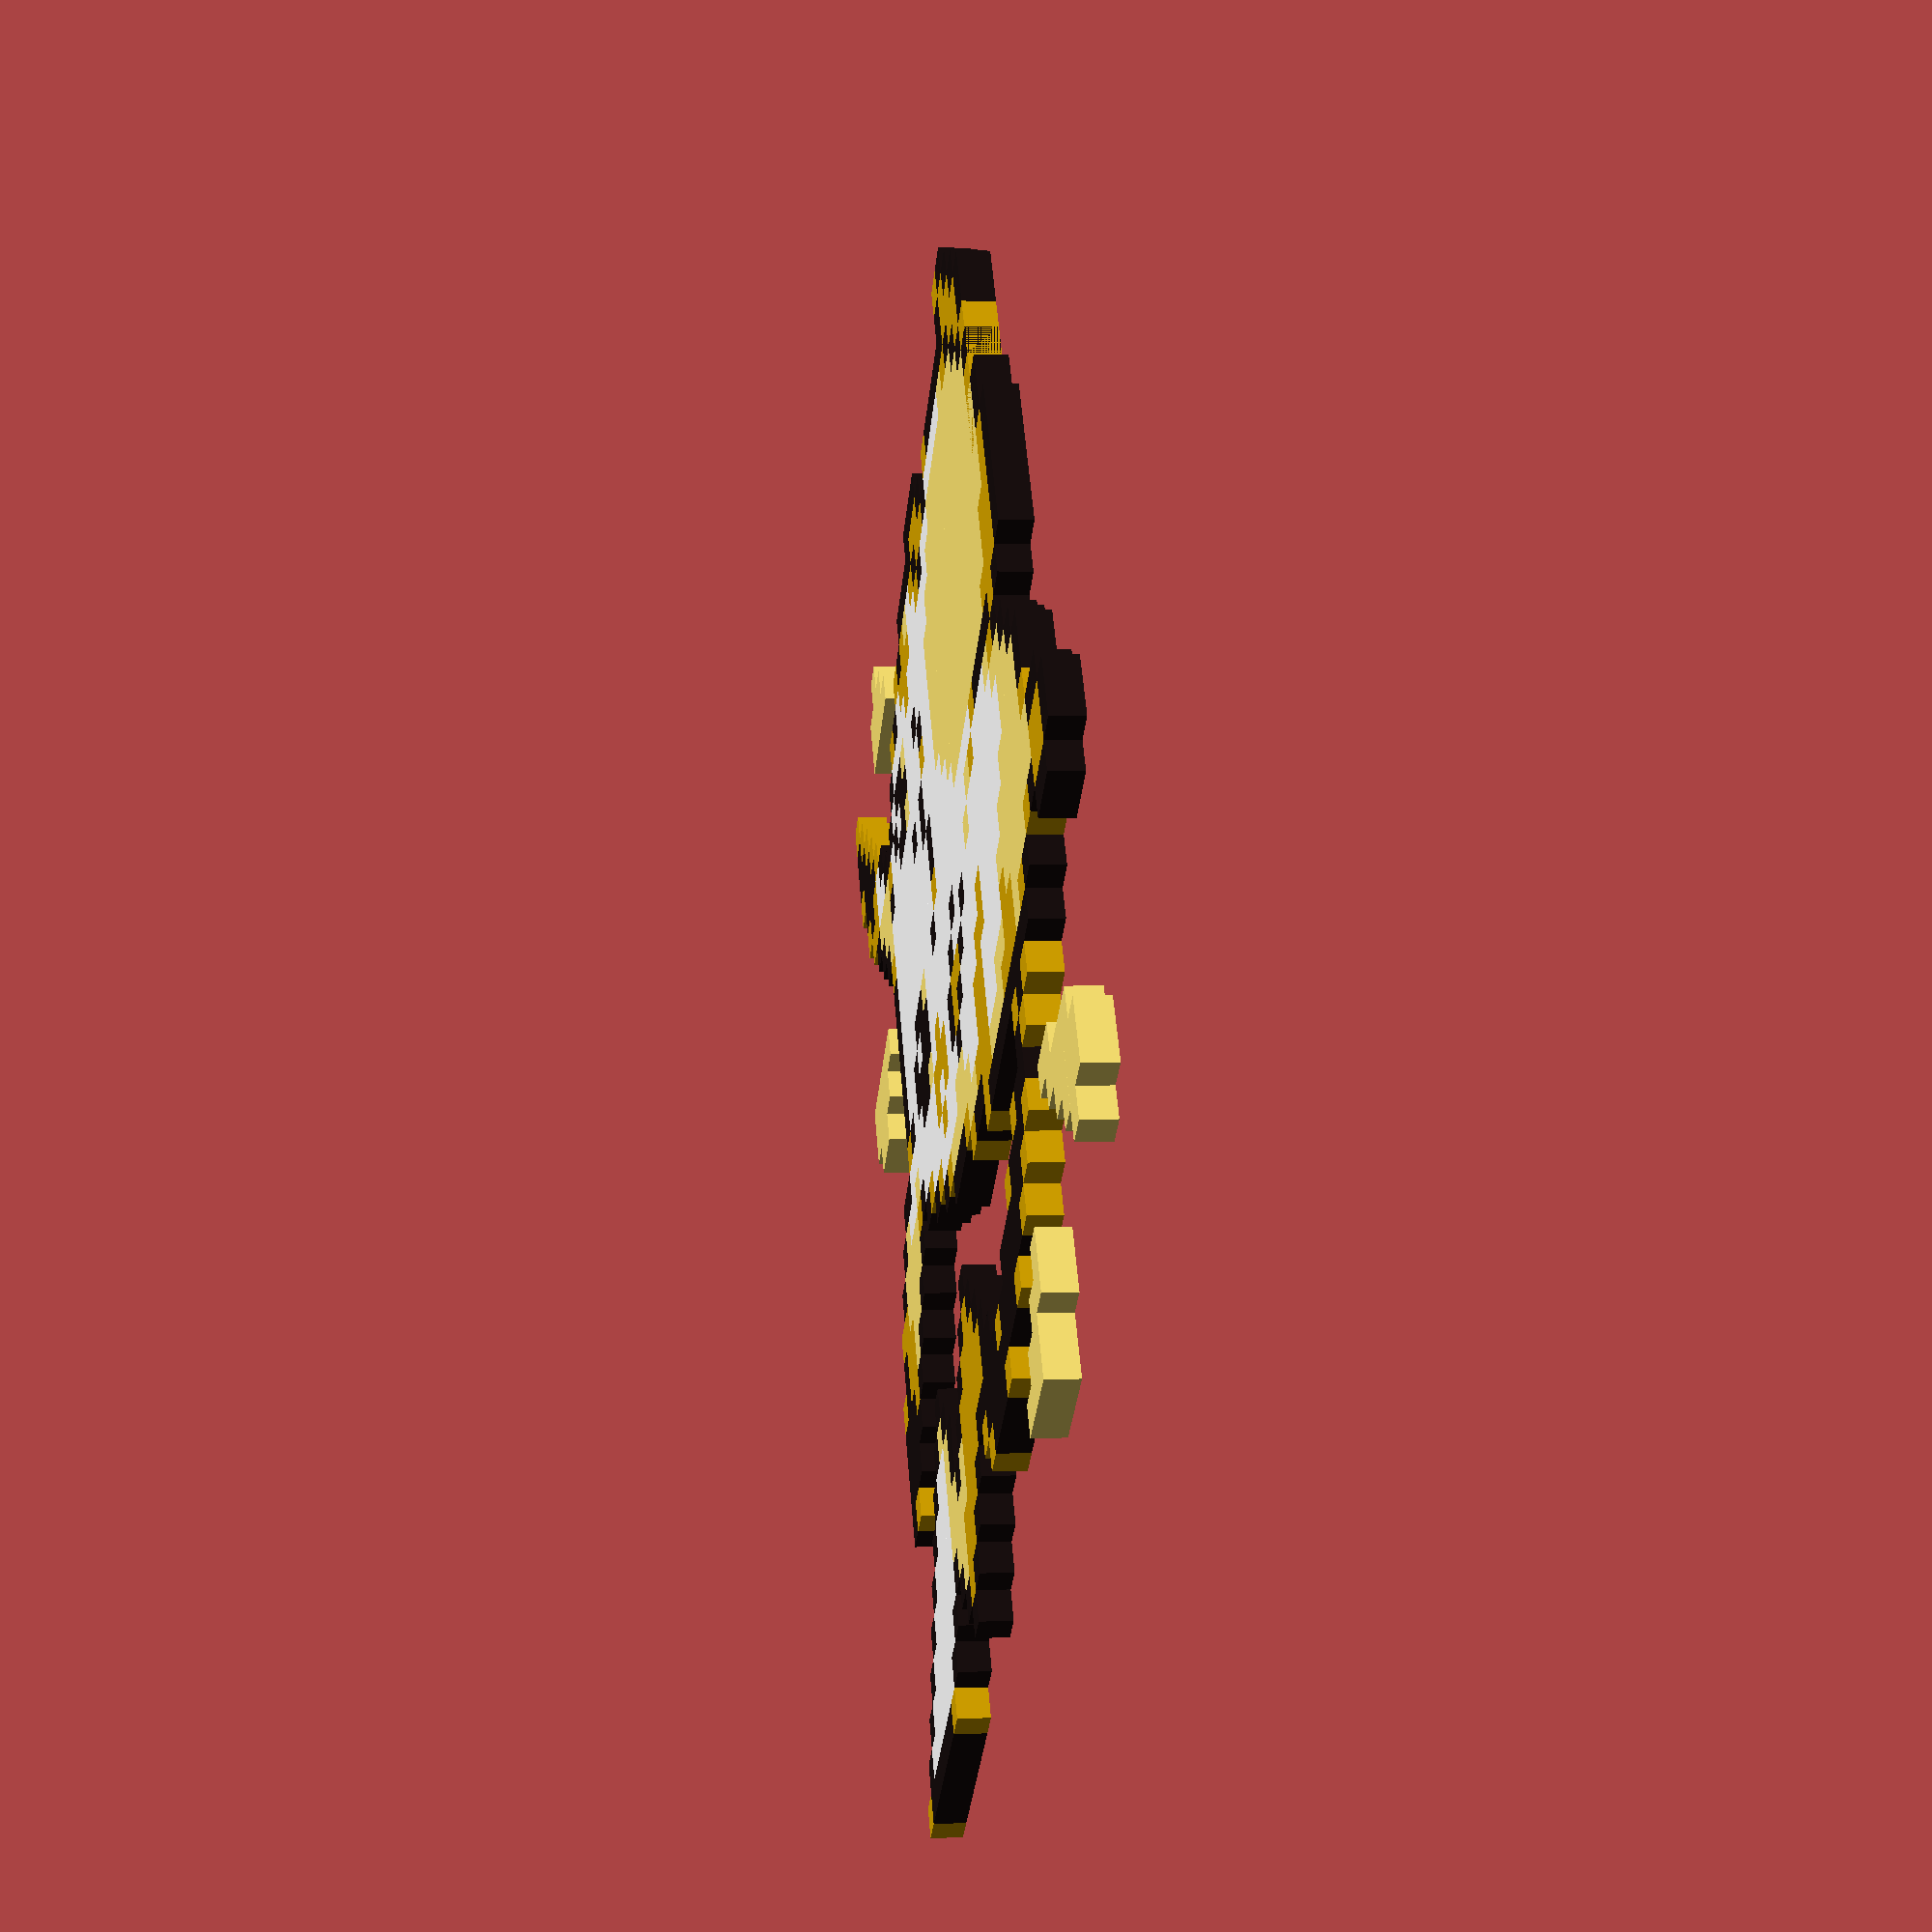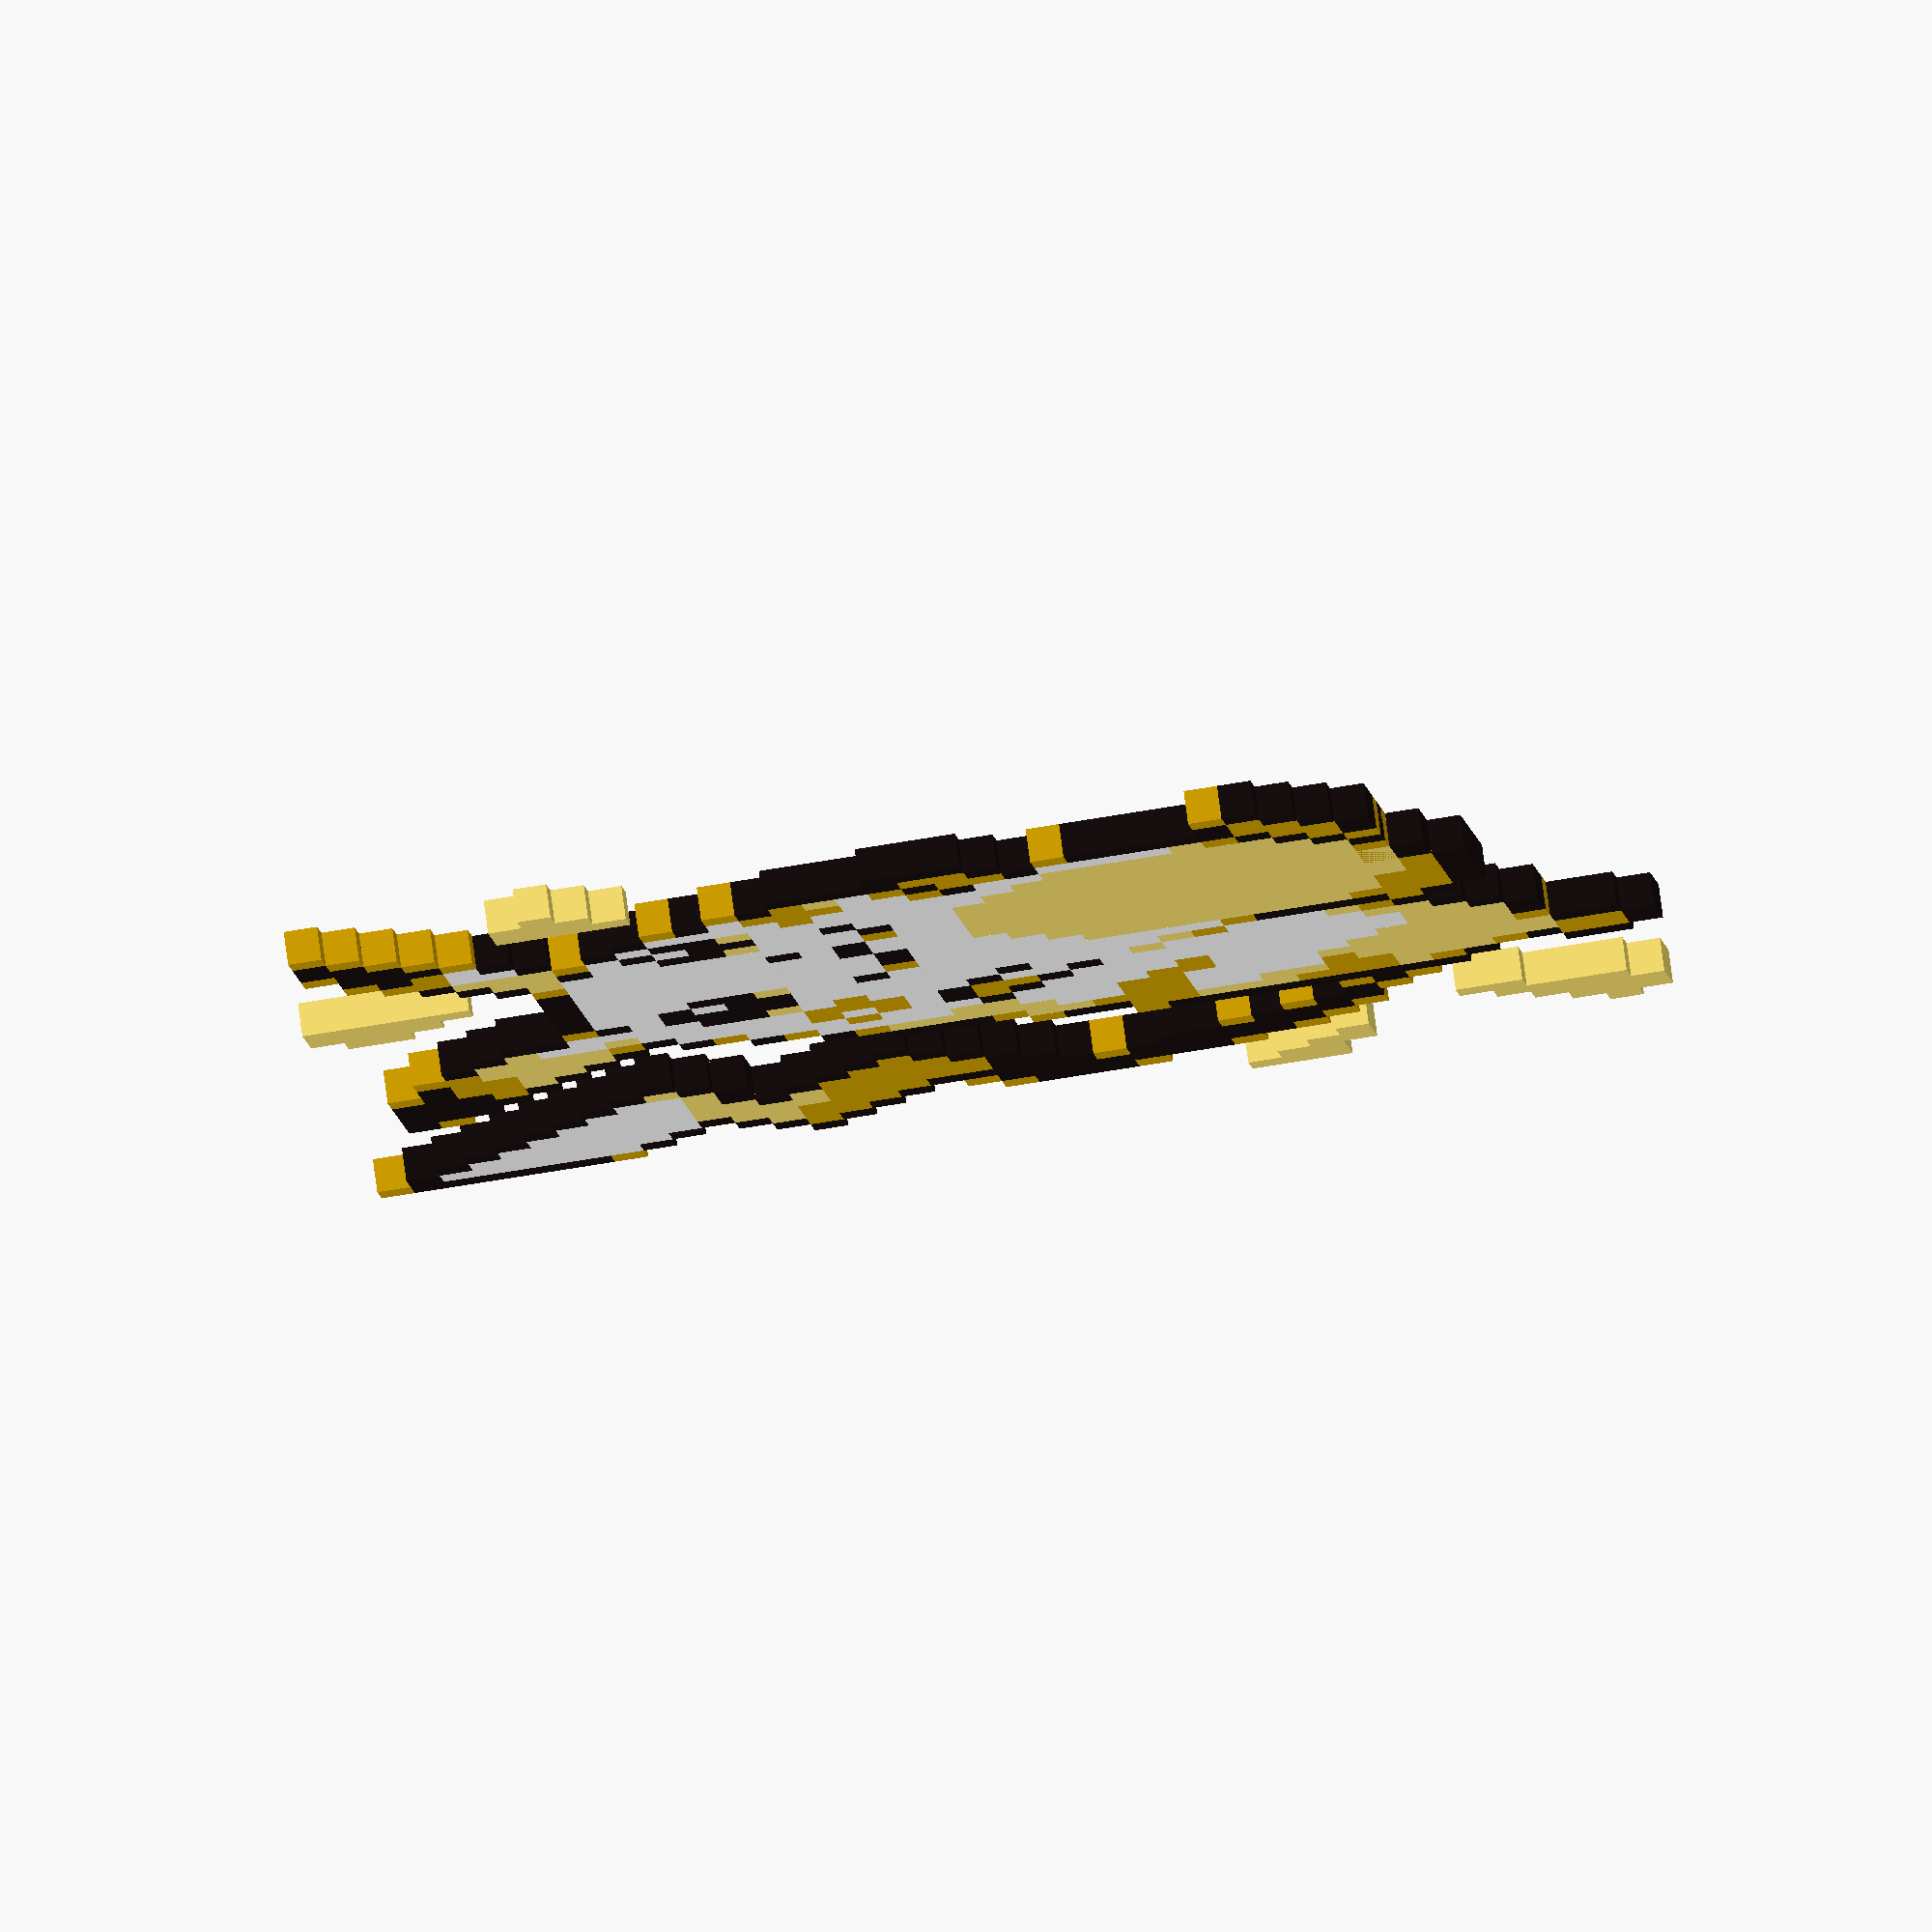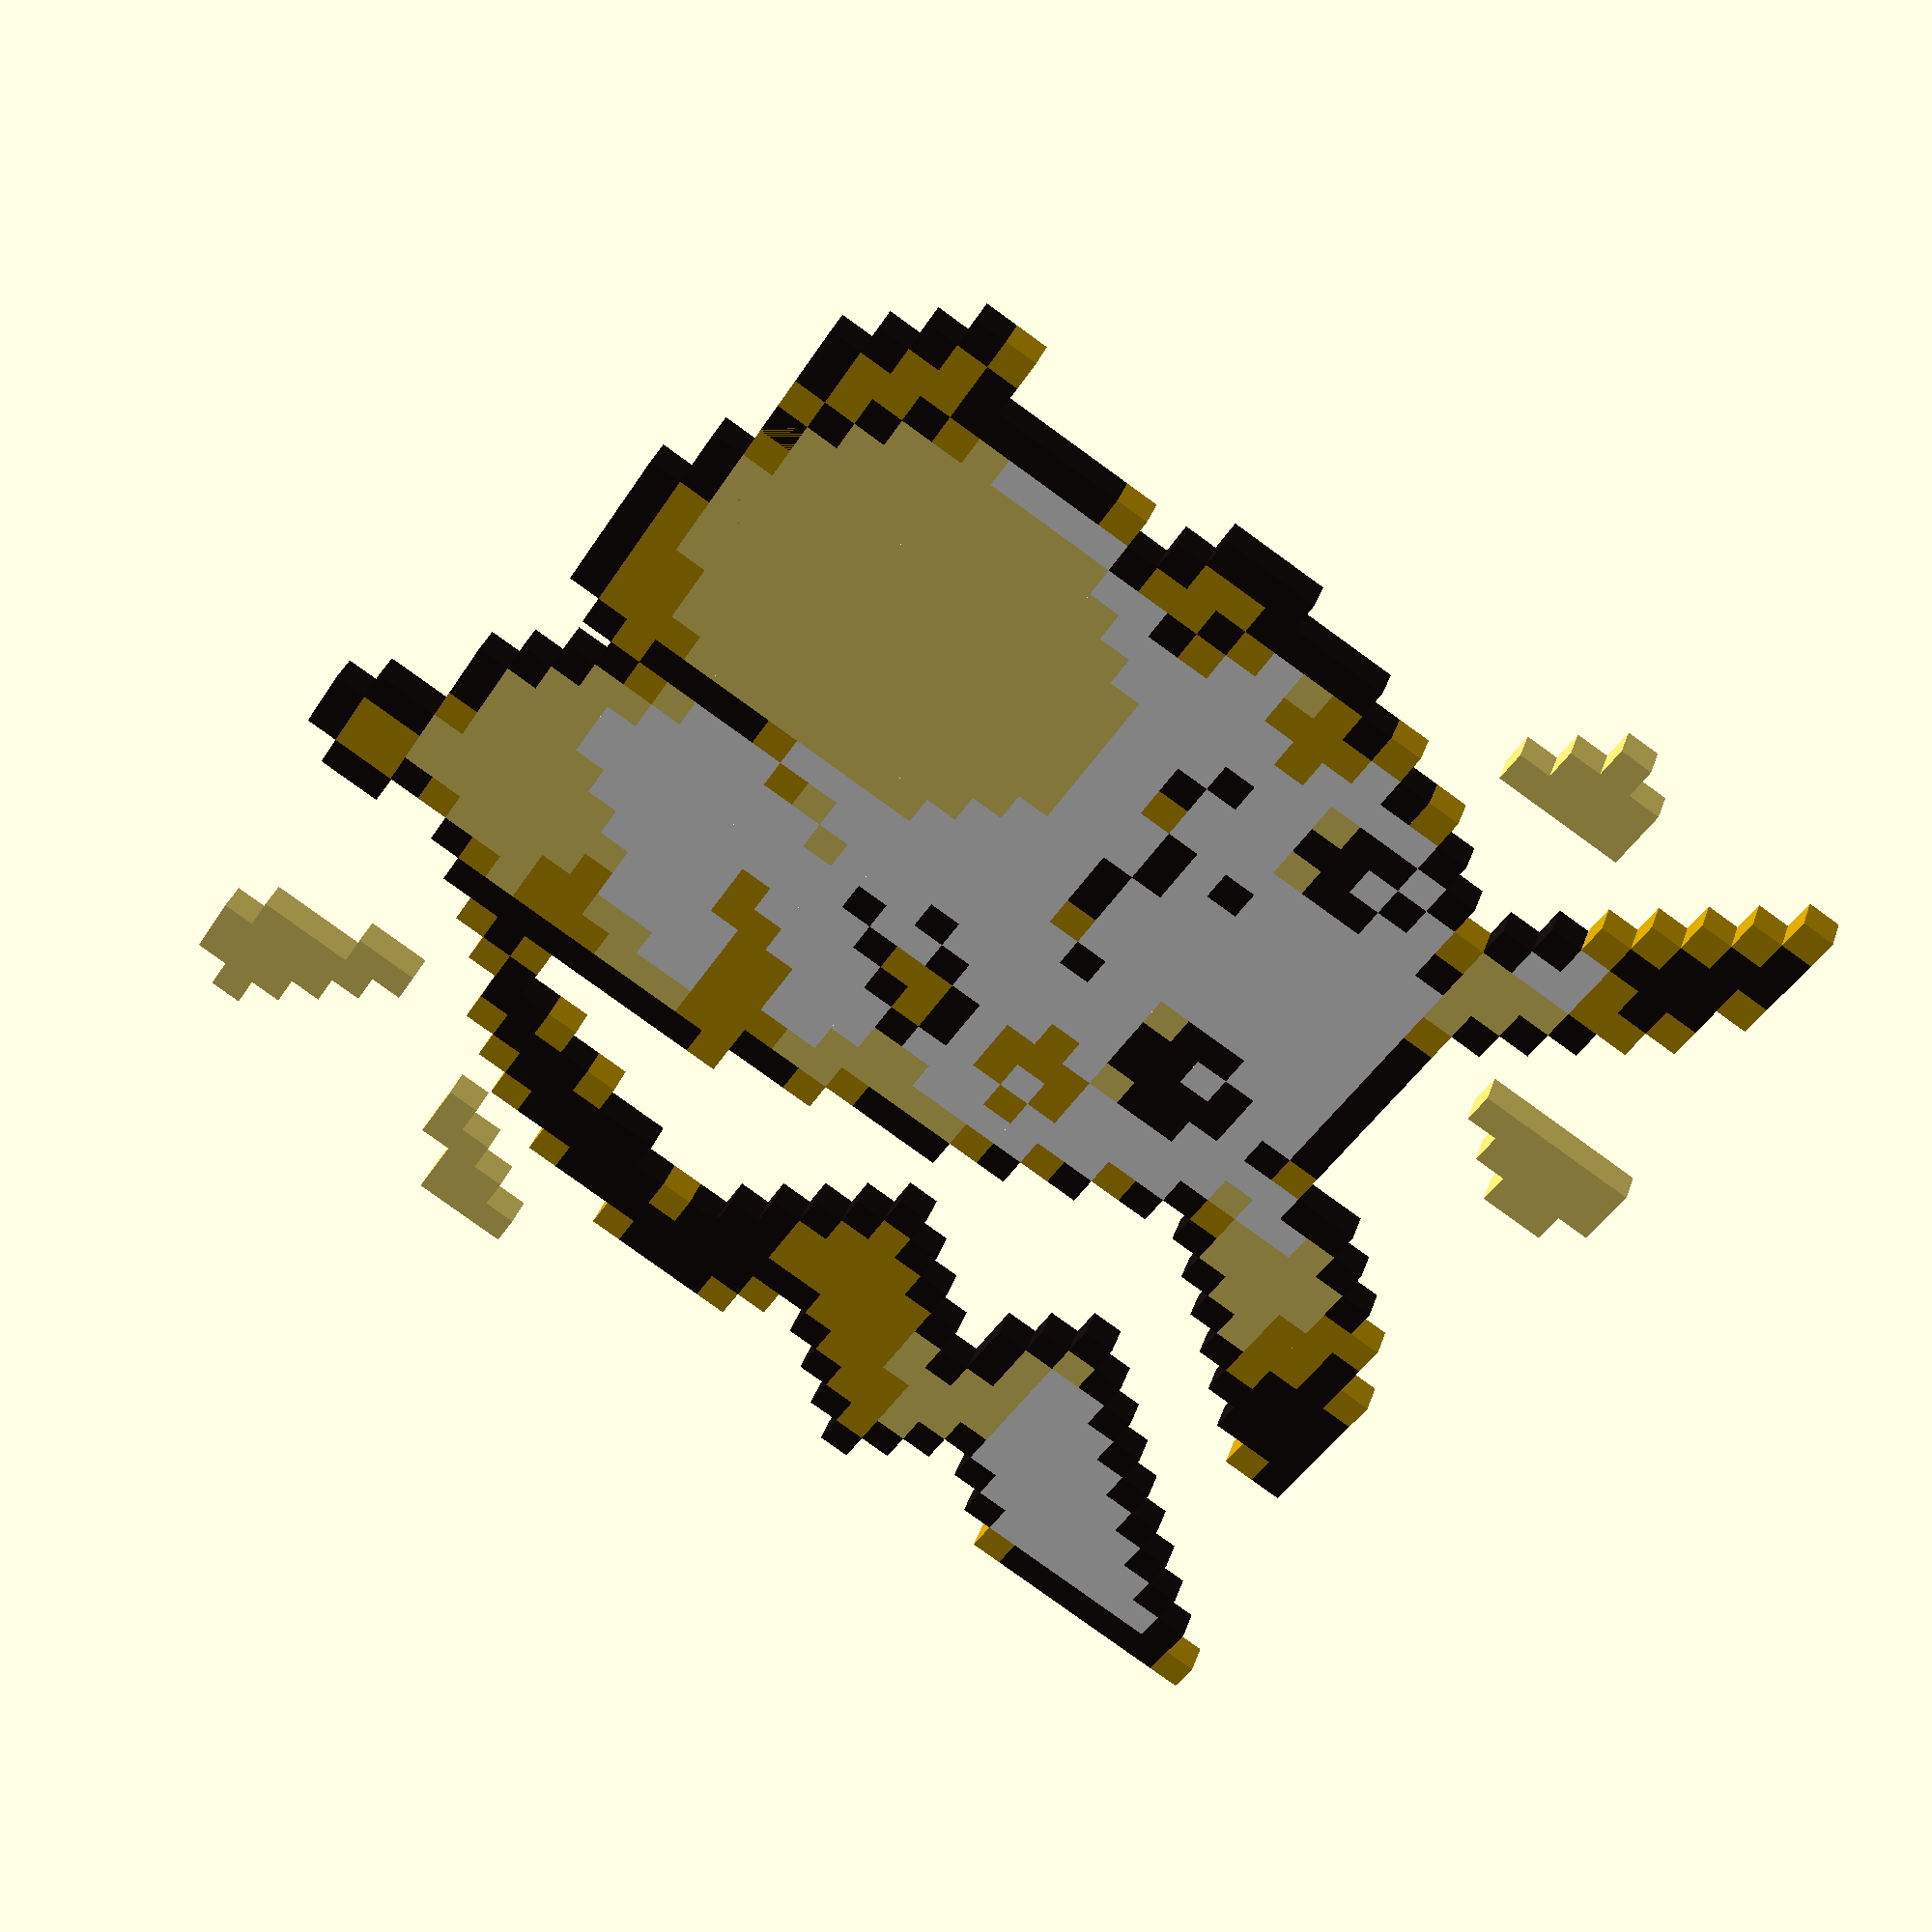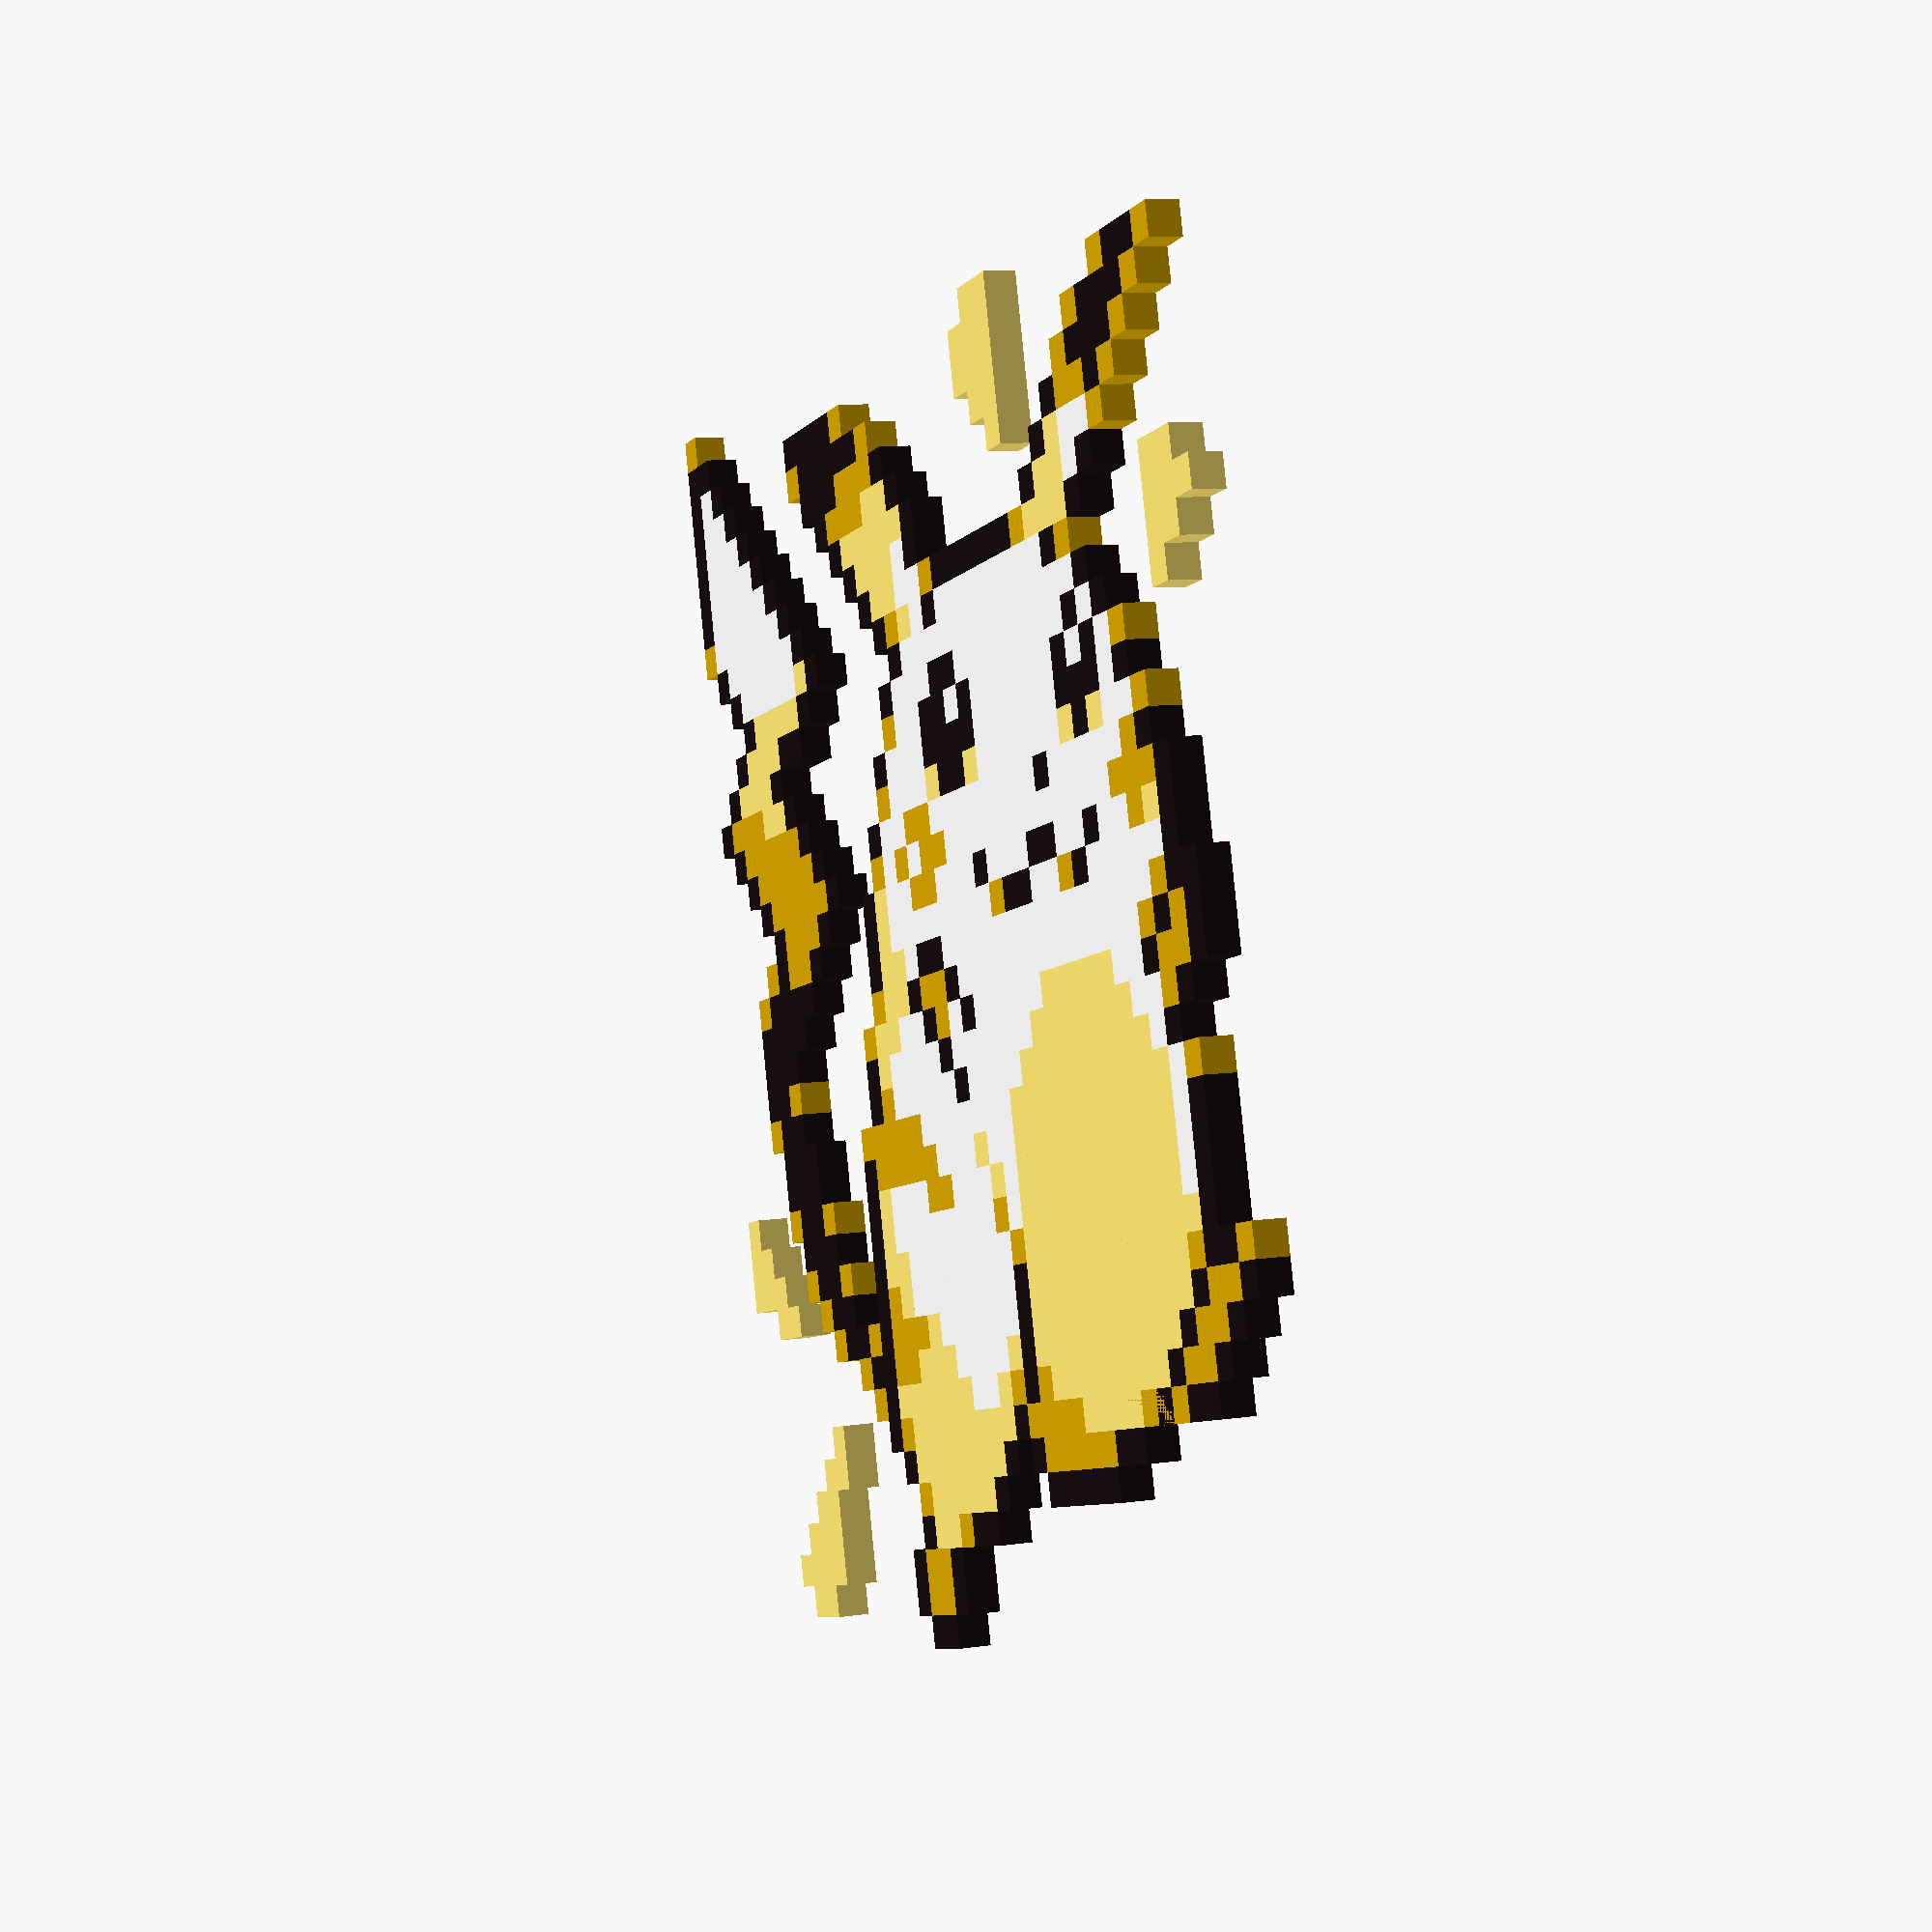
<openscad>
// vim: expandtab softtabstop=2 shiftwidth=2 foldmethod=marker

x=0;
y=0;
z=0;

x_size=1;
y_size=1;
depth=1;
size_multiplier=1;

default_color_0=[255/255,230/255,115/255,1.0];
default_color_1=[214/255,165/255,0/255,1.0];
default_color_2=[255/255,255/255,255/255,1.0];
default_color_3=[25/255,16/255,16/255,1.0];

color_0 = default_color_0;
color_1 = default_color_1;
color_2 = default_color_2;
color_3 = default_color_3;

// 0 {{{
color(color_1)
  translate(v = [x+37*size_multiplier,y+39*size_multiplier,z])
    cube([1*size_multiplier,1*size_multiplier,depth]);
// }}}
// 1 {{{
color(color_0)
  translate(v = [x+12*size_multiplier,y+38*size_multiplier,z])
    cube([2*size_multiplier,1*size_multiplier,depth]);
color(color_3)
  translate(v = [x+36*size_multiplier,y+38*size_multiplier,z])
    cube([2*size_multiplier,1*size_multiplier,depth]);
// }}}
// 2 {{{
color(color_1)
  translate(v = [x+1*size_multiplier,y+37*size_multiplier,z])
    cube([1*size_multiplier,1*size_multiplier,depth]);
color(color_3)
  translate(v = [x+2*size_multiplier,y+37*size_multiplier,z])
    cube([2*size_multiplier,1*size_multiplier,depth]);
color(color_1)
  translate(v = [x+4*size_multiplier,y+37*size_multiplier,z])
    cube([1*size_multiplier,1*size_multiplier,depth]);
color(color_0)
  translate(v = [x+12*size_multiplier,y+37*size_multiplier,z])
    cube([3*size_multiplier,1*size_multiplier,depth]);
color(color_1)
  translate(v = [x+24*size_multiplier,y+37*size_multiplier,z])
    cube([1*size_multiplier,1*size_multiplier,depth]);
color(color_3)
  translate(v = [x+25*size_multiplier,y+37*size_multiplier,z])
    cube([4*size_multiplier,1*size_multiplier,depth]);
color(color_3)
  translate(v = [x+35*size_multiplier,y+37*size_multiplier,z])
    cube([1*size_multiplier,1*size_multiplier,depth]);
color(color_2)
  translate(v = [x+36*size_multiplier,y+37*size_multiplier,z])
    cube([1*size_multiplier,1*size_multiplier,depth]);
color(color_3)
  translate(v = [x+37*size_multiplier,y+37*size_multiplier,z])
    cube([1*size_multiplier,1*size_multiplier,depth]);
// }}}
// 3 {{{
color(color_1)
  translate(v = [x+2*size_multiplier,y+36*size_multiplier,z])
    cube([1*size_multiplier,1*size_multiplier,depth]);
color(color_3)
  translate(v = [x+3*size_multiplier,y+36*size_multiplier,z])
    cube([3*size_multiplier,1*size_multiplier,depth]);
color(color_1)
  translate(v = [x+6*size_multiplier,y+36*size_multiplier,z])
    cube([1*size_multiplier,1*size_multiplier,depth]);
color(color_0)
  translate(v = [x+12*size_multiplier,y+36*size_multiplier,z])
    cube([3*size_multiplier,1*size_multiplier,depth]);
color(color_1)
  translate(v = [x+22*size_multiplier,y+36*size_multiplier,z])
    cube([1*size_multiplier,1*size_multiplier,depth]);
color(color_3)
  translate(v = [x+23*size_multiplier,y+36*size_multiplier,z])
    cube([5*size_multiplier,1*size_multiplier,depth]);
color(color_1)
  translate(v = [x+28*size_multiplier,y+36*size_multiplier,z])
    cube([1*size_multiplier,1*size_multiplier,depth]);
color(color_3)
  translate(v = [x+34*size_multiplier,y+36*size_multiplier,z])
    cube([1*size_multiplier,1*size_multiplier,depth]);
color(color_2)
  translate(v = [x+35*size_multiplier,y+36*size_multiplier,z])
    cube([2*size_multiplier,1*size_multiplier,depth]);
color(color_3)
  translate(v = [x+37*size_multiplier,y+36*size_multiplier,z])
    cube([1*size_multiplier,1*size_multiplier,depth]);
// }}}
// 4 {{{
color(color_1)
  translate(v = [x+3*size_multiplier,y+35*size_multiplier,z])
    cube([1*size_multiplier,1*size_multiplier,depth]);
color(color_3)
  translate(v = [x+4*size_multiplier,y+35*size_multiplier,z])
    cube([3*size_multiplier,1*size_multiplier,depth]);
color(color_1)
  translate(v = [x+7*size_multiplier,y+35*size_multiplier,z])
    cube([1*size_multiplier,1*size_multiplier,depth]);
color(color_0)
  translate(v = [x+12*size_multiplier,y+35*size_multiplier,z])
    cube([2*size_multiplier,1*size_multiplier,depth]);
color(color_3)
  translate(v = [x+21*size_multiplier,y+35*size_multiplier,z])
    cube([1*size_multiplier,1*size_multiplier,depth]);
color(color_1)
  translate(v = [x+22*size_multiplier,y+35*size_multiplier,z])
    cube([3*size_multiplier,1*size_multiplier,depth]);
color(color_3)
  translate(v = [x+25*size_multiplier,y+35*size_multiplier,z])
    cube([3*size_multiplier,1*size_multiplier,depth]);
color(color_3)
  translate(v = [x+33*size_multiplier,y+35*size_multiplier,z])
    cube([1*size_multiplier,1*size_multiplier,depth]);
color(color_2)
  translate(v = [x+34*size_multiplier,y+35*size_multiplier,z])
    cube([3*size_multiplier,1*size_multiplier,depth]);
color(color_3)
  translate(v = [x+37*size_multiplier,y+35*size_multiplier,z])
    cube([1*size_multiplier,1*size_multiplier,depth]);
// }}}
// 5 {{{
color(color_1)
  translate(v = [x+4*size_multiplier,y+34*size_multiplier,z])
    cube([1*size_multiplier,1*size_multiplier,depth]);
color(color_3)
  translate(v = [x+5*size_multiplier,y+34*size_multiplier,z])
    cube([1*size_multiplier,1*size_multiplier,depth]);
color(color_1)
  translate(v = [x+6*size_multiplier,y+34*size_multiplier,z])
    cube([2*size_multiplier,1*size_multiplier,depth]);
color(color_3)
  translate(v = [x+8*size_multiplier,y+34*size_multiplier,z])
    cube([1*size_multiplier,1*size_multiplier,depth]);
color(color_0)
  translate(v = [x+12*size_multiplier,y+34*size_multiplier,z])
    cube([1*size_multiplier,1*size_multiplier,depth]);
color(color_3)
  translate(v = [x+20*size_multiplier,y+34*size_multiplier,z])
    cube([1*size_multiplier,1*size_multiplier,depth]);
color(color_0)
  translate(v = [x+21*size_multiplier,y+34*size_multiplier,z])
    cube([2*size_multiplier,1*size_multiplier,depth]);
color(color_1)
  translate(v = [x+23*size_multiplier,y+34*size_multiplier,z])
    cube([3*size_multiplier,1*size_multiplier,depth]);
color(color_3)
  translate(v = [x+26*size_multiplier,y+34*size_multiplier,z])
    cube([1*size_multiplier,1*size_multiplier,depth]);
color(color_3)
  translate(v = [x+32*size_multiplier,y+34*size_multiplier,z])
    cube([1*size_multiplier,1*size_multiplier,depth]);
color(color_2)
  translate(v = [x+33*size_multiplier,y+34*size_multiplier,z])
    cube([4*size_multiplier,1*size_multiplier,depth]);
color(color_3)
  translate(v = [x+37*size_multiplier,y+34*size_multiplier,z])
    cube([1*size_multiplier,1*size_multiplier,depth]);
// }}}
// 6 {{{
color(color_1)
  translate(v = [x+5*size_multiplier,y+33*size_multiplier,z])
    cube([1*size_multiplier,1*size_multiplier,depth]);
color(color_2)
  translate(v = [x+6*size_multiplier,y+33*size_multiplier,z])
    cube([2*size_multiplier,1*size_multiplier,depth]);
color(color_0)
  translate(v = [x+8*size_multiplier,y+33*size_multiplier,z])
    cube([1*size_multiplier,1*size_multiplier,depth]);
color(color_3)
  translate(v = [x+9*size_multiplier,y+33*size_multiplier,z])
    cube([1*size_multiplier,1*size_multiplier,depth]);
color(color_3)
  translate(v = [x+19*size_multiplier,y+33*size_multiplier,z])
    cube([1*size_multiplier,1*size_multiplier,depth]);
color(color_0)
  translate(v = [x+20*size_multiplier,y+33*size_multiplier,z])
    cube([5*size_multiplier,1*size_multiplier,depth]);
color(color_3)
  translate(v = [x+25*size_multiplier,y+33*size_multiplier,z])
    cube([1*size_multiplier,1*size_multiplier,depth]);
color(color_3)
  translate(v = [x+31*size_multiplier,y+33*size_multiplier,z])
    cube([1*size_multiplier,1*size_multiplier,depth]);
color(color_2)
  translate(v = [x+32*size_multiplier,y+33*size_multiplier,z])
    cube([5*size_multiplier,1*size_multiplier,depth]);
color(color_3)
  translate(v = [x+37*size_multiplier,y+33*size_multiplier,z])
    cube([1*size_multiplier,1*size_multiplier,depth]);
// }}}
// 7 {{{
color(color_3)
  translate(v = [x+6*size_multiplier,y+32*size_multiplier,z])
    cube([1*size_multiplier,1*size_multiplier,depth]);
color(color_2)
  translate(v = [x+7*size_multiplier,y+32*size_multiplier,z])
    cube([1*size_multiplier,1*size_multiplier,depth]);
color(color_0)
  translate(v = [x+8*size_multiplier,y+32*size_multiplier,z])
    cube([2*size_multiplier,1*size_multiplier,depth]);
color(color_3)
  translate(v = [x+10*size_multiplier,y+32*size_multiplier,z])
    cube([1*size_multiplier,1*size_multiplier,depth]);
color(color_3)
  translate(v = [x+19*size_multiplier,y+32*size_multiplier,z])
    cube([1*size_multiplier,1*size_multiplier,depth]);
color(color_2)
  translate(v = [x+20*size_multiplier,y+32*size_multiplier,z])
    cube([1*size_multiplier,1*size_multiplier,depth]);
color(color_0)
  translate(v = [x+21*size_multiplier,y+32*size_multiplier,z])
    cube([3*size_multiplier,1*size_multiplier,depth]);
color(color_3)
  translate(v = [x+24*size_multiplier,y+32*size_multiplier,z])
    cube([1*size_multiplier,1*size_multiplier,depth]);
color(color_3)
  translate(v = [x+30*size_multiplier,y+32*size_multiplier,z])
    cube([1*size_multiplier,1*size_multiplier,depth]);
color(color_2)
  translate(v = [x+31*size_multiplier,y+32*size_multiplier,z])
    cube([6*size_multiplier,1*size_multiplier,depth]);
color(color_1)
  translate(v = [x+37*size_multiplier,y+32*size_multiplier,z])
    cube([1*size_multiplier,1*size_multiplier,depth]);
// }}}
// 8 {{{
color(color_0)
  translate(v = [x+1*size_multiplier,y+31*size_multiplier,z])
    cube([2*size_multiplier,1*size_multiplier,depth]);
color(color_3)
  translate(v = [x+7*size_multiplier,y+31*size_multiplier,z])
    cube([1*size_multiplier,1*size_multiplier,depth]);
color(color_0)
  translate(v = [x+8*size_multiplier,y+31*size_multiplier,z])
    cube([3*size_multiplier,1*size_multiplier,depth]);
color(color_1)
  translate(v = [x+11*size_multiplier,y+31*size_multiplier,z])
    cube([1*size_multiplier,1*size_multiplier,depth]);
color(color_3)
  translate(v = [x+12*size_multiplier,y+31*size_multiplier,z])
    cube([6*size_multiplier,1*size_multiplier,depth]);
color(color_1)
  translate(v = [x+18*size_multiplier,y+31*size_multiplier,z])
    cube([1*size_multiplier,1*size_multiplier,depth]);
color(color_2)
  translate(v = [x+19*size_multiplier,y+31*size_multiplier,z])
    cube([2*size_multiplier,1*size_multiplier,depth]);
color(color_0)
  translate(v = [x+21*size_multiplier,y+31*size_multiplier,z])
    cube([2*size_multiplier,1*size_multiplier,depth]);
color(color_3)
  translate(v = [x+23*size_multiplier,y+31*size_multiplier,z])
    cube([1*size_multiplier,1*size_multiplier,depth]);
color(color_3)
  translate(v = [x+29*size_multiplier,y+31*size_multiplier,z])
    cube([1*size_multiplier,1*size_multiplier,depth]);
color(color_2)
  translate(v = [x+30*size_multiplier,y+31*size_multiplier,z])
    cube([6*size_multiplier,1*size_multiplier,depth]);
color(color_3)
  translate(v = [x+36*size_multiplier,y+31*size_multiplier,z])
    cube([1*size_multiplier,1*size_multiplier,depth]);
// }}}
// 9 {{{
color(color_0)
  translate(v = [x+0*size_multiplier,y+30*size_multiplier,z])
    cube([3*size_multiplier,1*size_multiplier,depth]);
color(color_1)
  translate(v = [x+8*size_multiplier,y+30*size_multiplier,z])
    cube([1*size_multiplier,1*size_multiplier,depth]);
color(color_3)
  translate(v = [x+9*size_multiplier,y+30*size_multiplier,z])
    cube([1*size_multiplier,1*size_multiplier,depth]);
color(color_2)
  translate(v = [x+10*size_multiplier,y+30*size_multiplier,z])
    cube([8*size_multiplier,1*size_multiplier,depth]);
color(color_3)
  translate(v = [x+18*size_multiplier,y+30*size_multiplier,z])
    cube([1*size_multiplier,1*size_multiplier,depth]);
color(color_2)
  translate(v = [x+19*size_multiplier,y+30*size_multiplier,z])
    cube([1*size_multiplier,1*size_multiplier,depth]);
color(color_0)
  translate(v = [x+20*size_multiplier,y+30*size_multiplier,z])
    cube([1*size_multiplier,1*size_multiplier,depth]);
color(color_1)
  translate(v = [x+21*size_multiplier,y+30*size_multiplier,z])
    cube([1*size_multiplier,1*size_multiplier,depth]);
color(color_3)
  translate(v = [x+22*size_multiplier,y+30*size_multiplier,z])
    cube([1*size_multiplier,1*size_multiplier,depth]);
color(color_3)
  translate(v = [x+28*size_multiplier,y+30*size_multiplier,z])
    cube([1*size_multiplier,1*size_multiplier,depth]);
color(color_0)
  translate(v = [x+29*size_multiplier,y+30*size_multiplier,z])
    cube([1*size_multiplier,1*size_multiplier,depth]);
color(color_2)
  translate(v = [x+30*size_multiplier,y+30*size_multiplier,z])
    cube([5*size_multiplier,1*size_multiplier,depth]);
color(color_3)
  translate(v = [x+35*size_multiplier,y+30*size_multiplier,z])
    cube([1*size_multiplier,1*size_multiplier,depth]);
// }}}
// 10 {{{
color(color_0)
  translate(v = [x+1*size_multiplier,y+29*size_multiplier,z])
    cube([2*size_multiplier,1*size_multiplier,depth]);
color(color_3)
  translate(v = [x+7*size_multiplier,y+29*size_multiplier,z])
    cube([1*size_multiplier,1*size_multiplier,depth]);
color(color_2)
  translate(v = [x+8*size_multiplier,y+29*size_multiplier,z])
    cube([13*size_multiplier,1*size_multiplier,depth]);
color(color_3)
  translate(v = [x+21*size_multiplier,y+29*size_multiplier,z])
    cube([1*size_multiplier,1*size_multiplier,depth]);
color(color_3)
  translate(v = [x+29*size_multiplier,y+29*size_multiplier,z])
    cube([1*size_multiplier,1*size_multiplier,depth]);
color(color_0)
  translate(v = [x+30*size_multiplier,y+29*size_multiplier,z])
    cube([4*size_multiplier,1*size_multiplier,depth]);
color(color_3)
  translate(v = [x+34*size_multiplier,y+29*size_multiplier,z])
    cube([1*size_multiplier,1*size_multiplier,depth]);
// }}}
// 11 {{{
color(color_0)
  translate(v = [x+2*size_multiplier,y+28*size_multiplier,z])
    cube([1*size_multiplier,1*size_multiplier,depth]);
color(color_3)
  translate(v = [x+6*size_multiplier,y+28*size_multiplier,z])
    cube([1*size_multiplier,1*size_multiplier,depth]);
color(color_2)
  translate(v = [x+7*size_multiplier,y+28*size_multiplier,z])
    cube([1*size_multiplier,1*size_multiplier,depth]);
color(color_3)
  translate(v = [x+8*size_multiplier,y+28*size_multiplier,z])
    cube([1*size_multiplier,1*size_multiplier,depth]);
color(color_2)
  translate(v = [x+9*size_multiplier,y+28*size_multiplier,z])
    cube([8*size_multiplier,1*size_multiplier,depth]);
color(color_3)
  translate(v = [x+17*size_multiplier,y+28*size_multiplier,z])
    cube([2*size_multiplier,1*size_multiplier,depth]);
color(color_2)
  translate(v = [x+19*size_multiplier,y+28*size_multiplier,z])
    cube([3*size_multiplier,1*size_multiplier,depth]);
color(color_3)
  translate(v = [x+22*size_multiplier,y+28*size_multiplier,z])
    cube([1*size_multiplier,1*size_multiplier,depth]);
color(color_3)
  translate(v = [x+30*size_multiplier,y+28*size_multiplier,z])
    cube([2*size_multiplier,1*size_multiplier,depth]);
color(color_0)
  translate(v = [x+32*size_multiplier,y+28*size_multiplier,z])
    cube([3*size_multiplier,1*size_multiplier,depth]);
color(color_3)
  translate(v = [x+35*size_multiplier,y+28*size_multiplier,z])
    cube([1*size_multiplier,1*size_multiplier,depth]);
// }}}
// 12 {{{
color(color_1)
  translate(v = [x+5*size_multiplier,y+27*size_multiplier,z])
    cube([1*size_multiplier,1*size_multiplier,depth]);
color(color_2)
  translate(v = [x+6*size_multiplier,y+27*size_multiplier,z])
    cube([1*size_multiplier,1*size_multiplier,depth]);
color(color_3)
  translate(v = [x+7*size_multiplier,y+27*size_multiplier,z])
    cube([1*size_multiplier,1*size_multiplier,depth]);
color(color_2)
  translate(v = [x+8*size_multiplier,y+27*size_multiplier,z])
    cube([1*size_multiplier,1*size_multiplier,depth]);
color(color_3)
  translate(v = [x+9*size_multiplier,y+27*size_multiplier,z])
    cube([1*size_multiplier,1*size_multiplier,depth]);
color(color_2)
  translate(v = [x+10*size_multiplier,y+27*size_multiplier,z])
    cube([6*size_multiplier,1*size_multiplier,depth]);
color(color_3)
  translate(v = [x+16*size_multiplier,y+27*size_multiplier,z])
    cube([1*size_multiplier,1*size_multiplier,depth]);
color(color_2)
  translate(v = [x+17*size_multiplier,y+27*size_multiplier,z])
    cube([1*size_multiplier,1*size_multiplier,depth]);
color(color_3)
  translate(v = [x+18*size_multiplier,y+27*size_multiplier,z])
    cube([2*size_multiplier,1*size_multiplier,depth]);
color(color_2)
  translate(v = [x+20*size_multiplier,y+27*size_multiplier,z])
    cube([2*size_multiplier,1*size_multiplier,depth]);
color(color_1)
  translate(v = [x+22*size_multiplier,y+27*size_multiplier,z])
    cube([1*size_multiplier,1*size_multiplier,depth]);
color(color_3)
  translate(v = [x+32*size_multiplier,y+27*size_multiplier,z])
    cube([1*size_multiplier,1*size_multiplier,depth]);
color(color_0)
  translate(v = [x+33*size_multiplier,y+27*size_multiplier,z])
    cube([3*size_multiplier,1*size_multiplier,depth]);
color(color_3)
  translate(v = [x+36*size_multiplier,y+27*size_multiplier,z])
    cube([1*size_multiplier,1*size_multiplier,depth]);
// }}}
// 13 {{{
color(color_3)
  translate(v = [x+5*size_multiplier,y+26*size_multiplier,z])
    cube([1*size_multiplier,1*size_multiplier,depth]);
color(color_2)
  translate(v = [x+6*size_multiplier,y+26*size_multiplier,z])
    cube([1*size_multiplier,1*size_multiplier,depth]);
color(color_3)
  translate(v = [x+7*size_multiplier,y+26*size_multiplier,z])
    cube([3*size_multiplier,1*size_multiplier,depth]);
color(color_2)
  translate(v = [x+10*size_multiplier,y+26*size_multiplier,z])
    cube([6*size_multiplier,1*size_multiplier,depth]);
color(color_3)
  translate(v = [x+16*size_multiplier,y+26*size_multiplier,z])
    cube([4*size_multiplier,1*size_multiplier,depth]);
color(color_2)
  translate(v = [x+20*size_multiplier,y+26*size_multiplier,z])
    cube([3*size_multiplier,1*size_multiplier,depth]);
color(color_3)
  translate(v = [x+23*size_multiplier,y+26*size_multiplier,z])
    cube([1*size_multiplier,1*size_multiplier,depth]);
color(color_3)
  translate(v = [x+31*size_multiplier,y+26*size_multiplier,z])
    cube([1*size_multiplier,1*size_multiplier,depth]);
color(color_0)
  translate(v = [x+32*size_multiplier,y+26*size_multiplier,z])
    cube([2*size_multiplier,1*size_multiplier,depth]);
color(color_1)
  translate(v = [x+34*size_multiplier,y+26*size_multiplier,z])
    cube([3*size_multiplier,1*size_multiplier,depth]);
color(color_3)
  translate(v = [x+37*size_multiplier,y+26*size_multiplier,z])
    cube([1*size_multiplier,1*size_multiplier,depth]);
// }}}
// 14 {{{
color(color_1)
  translate(v = [x+4*size_multiplier,y+25*size_multiplier,z])
    cube([1*size_multiplier,1*size_multiplier,depth]);
color(color_2)
  translate(v = [x+5*size_multiplier,y+25*size_multiplier,z])
    cube([2*size_multiplier,1*size_multiplier,depth]);
color(color_0)
  translate(v = [x+7*size_multiplier,y+25*size_multiplier,z])
    cube([1*size_multiplier,1*size_multiplier,depth]);
color(color_3)
  translate(v = [x+8*size_multiplier,y+25*size_multiplier,z])
    cube([1*size_multiplier,1*size_multiplier,depth]);
color(color_0)
  translate(v = [x+9*size_multiplier,y+25*size_multiplier,z])
    cube([1*size_multiplier,1*size_multiplier,depth]);
color(color_2)
  translate(v = [x+10*size_multiplier,y+25*size_multiplier,z])
    cube([6*size_multiplier,1*size_multiplier,depth]);
color(color_0)
  translate(v = [x+16*size_multiplier,y+25*size_multiplier,z])
    cube([1*size_multiplier,1*size_multiplier,depth]);
color(color_3)
  translate(v = [x+17*size_multiplier,y+25*size_multiplier,z])
    cube([2*size_multiplier,1*size_multiplier,depth]);
color(color_0)
  translate(v = [x+19*size_multiplier,y+25*size_multiplier,z])
    cube([1*size_multiplier,1*size_multiplier,depth]);
color(color_2)
  translate(v = [x+20*size_multiplier,y+25*size_multiplier,z])
    cube([3*size_multiplier,1*size_multiplier,depth]);
color(color_1)
  translate(v = [x+23*size_multiplier,y+25*size_multiplier,z])
    cube([1*size_multiplier,1*size_multiplier,depth]);
color(color_3)
  translate(v = [x+30*size_multiplier,y+25*size_multiplier,z])
    cube([1*size_multiplier,1*size_multiplier,depth]);
color(color_1)
  translate(v = [x+31*size_multiplier,y+25*size_multiplier,z])
    cube([5*size_multiplier,1*size_multiplier,depth]);
color(color_3)
  translate(v = [x+36*size_multiplier,y+25*size_multiplier,z])
    cube([1*size_multiplier,1*size_multiplier,depth]);
// }}}
// 15 {{{
color(color_3)
  translate(v = [x+4*size_multiplier,y+24*size_multiplier,z])
    cube([1*size_multiplier,1*size_multiplier,depth]);
color(color_1)
  translate(v = [x+5*size_multiplier,y+24*size_multiplier,z])
    cube([1*size_multiplier,1*size_multiplier,depth]);
color(color_2)
  translate(v = [x+6*size_multiplier,y+24*size_multiplier,z])
    cube([5*size_multiplier,1*size_multiplier,depth]);
color(color_3)
  translate(v = [x+11*size_multiplier,y+24*size_multiplier,z])
    cube([1*size_multiplier,1*size_multiplier,depth]);
color(color_2)
  translate(v = [x+12*size_multiplier,y+24*size_multiplier,z])
    cube([8*size_multiplier,1*size_multiplier,depth]);
color(color_1)
  translate(v = [x+20*size_multiplier,y+24*size_multiplier,z])
    cube([2*size_multiplier,1*size_multiplier,depth]);
color(color_2)
  translate(v = [x+22*size_multiplier,y+24*size_multiplier,z])
    cube([2*size_multiplier,1*size_multiplier,depth]);
color(color_3)
  translate(v = [x+24*size_multiplier,y+24*size_multiplier,z])
    cube([1*size_multiplier,1*size_multiplier,depth]);
color(color_3)
  translate(v = [x+29*size_multiplier,y+24*size_multiplier,z])
    cube([1*size_multiplier,1*size_multiplier,depth]);
color(color_1)
  translate(v = [x+30*size_multiplier,y+24*size_multiplier,z])
    cube([5*size_multiplier,1*size_multiplier,depth]);
color(color_3)
  translate(v = [x+35*size_multiplier,y+24*size_multiplier,z])
    cube([1*size_multiplier,1*size_multiplier,depth]);
// }}}
// 16 {{{
color(color_3)
  translate(v = [x+3*size_multiplier,y+23*size_multiplier,z])
    cube([1*size_multiplier,1*size_multiplier,depth]);
color(color_1)
  translate(v = [x+4*size_multiplier,y+23*size_multiplier,z])
    cube([3*size_multiplier,1*size_multiplier,depth]);
color(color_2)
  translate(v = [x+7*size_multiplier,y+23*size_multiplier,z])
    cube([12*size_multiplier,1*size_multiplier,depth]);
color(color_1)
  translate(v = [x+19*size_multiplier,y+23*size_multiplier,z])
    cube([2*size_multiplier,1*size_multiplier,depth]);
color(color_2)
  translate(v = [x+21*size_multiplier,y+23*size_multiplier,z])
    cube([1*size_multiplier,1*size_multiplier,depth]);
color(color_1)
  translate(v = [x+22*size_multiplier,y+23*size_multiplier,z])
    cube([1*size_multiplier,1*size_multiplier,depth]);
color(color_2)
  translate(v = [x+23*size_multiplier,y+23*size_multiplier,z])
    cube([1*size_multiplier,1*size_multiplier,depth]);
color(color_1)
  translate(v = [x+24*size_multiplier,y+23*size_multiplier,z])
    cube([1*size_multiplier,1*size_multiplier,depth]);
color(color_3)
  translate(v = [x+28*size_multiplier,y+23*size_multiplier,z])
    cube([1*size_multiplier,1*size_multiplier,depth]);
color(color_1)
  translate(v = [x+29*size_multiplier,y+23*size_multiplier,z])
    cube([5*size_multiplier,1*size_multiplier,depth]);
color(color_3)
  translate(v = [x+34*size_multiplier,y+23*size_multiplier,z])
    cube([1*size_multiplier,1*size_multiplier,depth]);
// }}}
// 17 {{{
color(color_3)
  translate(v = [x+3*size_multiplier,y+22*size_multiplier,z])
    cube([1*size_multiplier,1*size_multiplier,depth]);
color(color_0)
  translate(v = [x+4*size_multiplier,y+22*size_multiplier,z])
    cube([1*size_multiplier,1*size_multiplier,depth]);
color(color_1)
  translate(v = [x+5*size_multiplier,y+22*size_multiplier,z])
    cube([1*size_multiplier,1*size_multiplier,depth]);
color(color_2)
  translate(v = [x+6*size_multiplier,y+22*size_multiplier,z])
    cube([2*size_multiplier,1*size_multiplier,depth]);
color(color_3)
  translate(v = [x+8*size_multiplier,y+22*size_multiplier,z])
    cube([1*size_multiplier,1*size_multiplier,depth]);
color(color_2)
  translate(v = [x+9*size_multiplier,y+22*size_multiplier,z])
    cube([2*size_multiplier,1*size_multiplier,depth]);
color(color_3)
  translate(v = [x+11*size_multiplier,y+22*size_multiplier,z])
    cube([2*size_multiplier,1*size_multiplier,depth]);
color(color_2)
  translate(v = [x+13*size_multiplier,y+22*size_multiplier,z])
    cube([3*size_multiplier,1*size_multiplier,depth]);
color(color_3)
  translate(v = [x+16*size_multiplier,y+22*size_multiplier,z])
    cube([1*size_multiplier,1*size_multiplier,depth]);
color(color_2)
  translate(v = [x+17*size_multiplier,y+22*size_multiplier,z])
    cube([3*size_multiplier,1*size_multiplier,depth]);
color(color_1)
  translate(v = [x+20*size_multiplier,y+22*size_multiplier,z])
    cube([2*size_multiplier,1*size_multiplier,depth]);
color(color_2)
  translate(v = [x+22*size_multiplier,y+22*size_multiplier,z])
    cube([2*size_multiplier,1*size_multiplier,depth]);
color(color_0)
  translate(v = [x+24*size_multiplier,y+22*size_multiplier,z])
    cube([1*size_multiplier,1*size_multiplier,depth]);
color(color_3)
  translate(v = [x+25*size_multiplier,y+22*size_multiplier,z])
    cube([1*size_multiplier,1*size_multiplier,depth]);
color(color_3)
  translate(v = [x+29*size_multiplier,y+22*size_multiplier,z])
    cube([1*size_multiplier,1*size_multiplier,depth]);
color(color_1)
  translate(v = [x+30*size_multiplier,y+22*size_multiplier,z])
    cube([3*size_multiplier,1*size_multiplier,depth]);
color(color_3)
  translate(v = [x+33*size_multiplier,y+22*size_multiplier,z])
    cube([1*size_multiplier,1*size_multiplier,depth]);
// }}}
// 18 {{{
color(color_3)
  translate(v = [x+3*size_multiplier,y+21*size_multiplier,z])
    cube([1*size_multiplier,1*size_multiplier,depth]);
color(color_2)
  translate(v = [x+4*size_multiplier,y+21*size_multiplier,z])
    cube([5*size_multiplier,1*size_multiplier,depth]);
color(color_3)
  translate(v = [x+9*size_multiplier,y+21*size_multiplier,z])
    cube([1*size_multiplier,1*size_multiplier,depth]);
color(color_1)
  translate(v = [x+10*size_multiplier,y+21*size_multiplier,z])
    cube([1*size_multiplier,1*size_multiplier,depth]);
color(color_2)
  translate(v = [x+11*size_multiplier,y+21*size_multiplier,z])
    cube([2*size_multiplier,1*size_multiplier,depth]);
color(color_3)
  translate(v = [x+13*size_multiplier,y+21*size_multiplier,z])
    cube([2*size_multiplier,1*size_multiplier,depth]);
color(color_1)
  translate(v = [x+15*size_multiplier,y+21*size_multiplier,z])
    cube([1*size_multiplier,1*size_multiplier,depth]);
color(color_2)
  translate(v = [x+16*size_multiplier,y+21*size_multiplier,z])
    cube([8*size_multiplier,1*size_multiplier,depth]);
color(color_0)
  translate(v = [x+24*size_multiplier,y+21*size_multiplier,z])
    cube([1*size_multiplier,1*size_multiplier,depth]);
color(color_3)
  translate(v = [x+25*size_multiplier,y+21*size_multiplier,z])
    cube([1*size_multiplier,1*size_multiplier,depth]);
color(color_3)
  translate(v = [x+30*size_multiplier,y+21*size_multiplier,z])
    cube([1*size_multiplier,1*size_multiplier,depth]);
color(color_1)
  translate(v = [x+31*size_multiplier,y+21*size_multiplier,z])
    cube([2*size_multiplier,1*size_multiplier,depth]);
color(color_3)
  translate(v = [x+33*size_multiplier,y+21*size_multiplier,z])
    cube([1*size_multiplier,1*size_multiplier,depth]);
color(color_1)
  translate(v = [x+34*size_multiplier,y+21*size_multiplier,z])
    cube([1*size_multiplier,1*size_multiplier,depth]);
// }}}
// 19 {{{
color(color_3)
  translate(v = [x+2*size_multiplier,y+20*size_multiplier,z])
    cube([2*size_multiplier,1*size_multiplier,depth]);
color(color_1)
  translate(v = [x+4*size_multiplier,y+20*size_multiplier,z])
    cube([1*size_multiplier,1*size_multiplier,depth]);
color(color_2)
  translate(v = [x+5*size_multiplier,y+20*size_multiplier,z])
    cube([15*size_multiplier,1*size_multiplier,depth]);
color(color_3)
  translate(v = [x+20*size_multiplier,y+20*size_multiplier,z])
    cube([2*size_multiplier,1*size_multiplier,depth]);
color(color_2)
  translate(v = [x+22*size_multiplier,y+20*size_multiplier,z])
    cube([1*size_multiplier,1*size_multiplier,depth]);
color(color_0)
  translate(v = [x+23*size_multiplier,y+20*size_multiplier,z])
    cube([2*size_multiplier,1*size_multiplier,depth]);
color(color_3)
  translate(v = [x+25*size_multiplier,y+20*size_multiplier,z])
    cube([1*size_multiplier,1*size_multiplier,depth]);
color(color_3)
  translate(v = [x+31*size_multiplier,y+20*size_multiplier,z])
    cube([4*size_multiplier,1*size_multiplier,depth]);
color(color_1)
  translate(v = [x+35*size_multiplier,y+20*size_multiplier,z])
    cube([1*size_multiplier,1*size_multiplier,depth]);
// }}}
// 20 {{{
color(color_3)
  translate(v = [x+2*size_multiplier,y+19*size_multiplier,z])
    cube([1*size_multiplier,1*size_multiplier,depth]);
color(color_1)
  translate(v = [x+3*size_multiplier,y+19*size_multiplier,z])
    cube([1*size_multiplier,1*size_multiplier,depth]);
color(color_3)
  translate(v = [x+4*size_multiplier,y+19*size_multiplier,z])
    cube([1*size_multiplier,1*size_multiplier,depth]);
color(color_1)
  translate(v = [x+5*size_multiplier,y+19*size_multiplier,z])
    cube([1*size_multiplier,1*size_multiplier,depth]);
color(color_2)
  translate(v = [x+6*size_multiplier,y+19*size_multiplier,z])
    cube([13*size_multiplier,1*size_multiplier,depth]);
color(color_3)
  translate(v = [x+19*size_multiplier,y+19*size_multiplier,z])
    cube([1*size_multiplier,1*size_multiplier,depth]);
color(color_1)
  translate(v = [x+20*size_multiplier,y+19*size_multiplier,z])
    cube([2*size_multiplier,1*size_multiplier,depth]);
color(color_3)
  translate(v = [x+22*size_multiplier,y+19*size_multiplier,z])
    cube([1*size_multiplier,1*size_multiplier,depth]);
color(color_0)
  translate(v = [x+23*size_multiplier,y+19*size_multiplier,z])
    cube([2*size_multiplier,1*size_multiplier,depth]);
color(color_1)
  translate(v = [x+25*size_multiplier,y+19*size_multiplier,z])
    cube([1*size_multiplier,1*size_multiplier,depth]);
color(color_3)
  translate(v = [x+32*size_multiplier,y+19*size_multiplier,z])
    cube([4*size_multiplier,1*size_multiplier,depth]);
// }}}
// 21 {{{
color(color_3)
  translate(v = [x+2*size_multiplier,y+18*size_multiplier,z])
    cube([1*size_multiplier,1*size_multiplier,depth]);
color(color_1)
  translate(v = [x+3*size_multiplier,y+18*size_multiplier,z])
    cube([2*size_multiplier,1*size_multiplier,depth]);
color(color_3)
  translate(v = [x+5*size_multiplier,y+18*size_multiplier,z])
    cube([1*size_multiplier,1*size_multiplier,depth]);
color(color_2)
  translate(v = [x+6*size_multiplier,y+18*size_multiplier,z])
    cube([2*size_multiplier,1*size_multiplier,depth]);
color(color_0)
  translate(v = [x+8*size_multiplier,y+18*size_multiplier,z])
    cube([5*size_multiplier,1*size_multiplier,depth]);
color(color_2)
  translate(v = [x+13*size_multiplier,y+18*size_multiplier,z])
    cube([5*size_multiplier,1*size_multiplier,depth]);
color(color_3)
  translate(v = [x+18*size_multiplier,y+18*size_multiplier,z])
    cube([1*size_multiplier,1*size_multiplier,depth]);
color(color_2)
  translate(v = [x+19*size_multiplier,y+18*size_multiplier,z])
    cube([1*size_multiplier,1*size_multiplier,depth]);
color(color_1)
  translate(v = [x+20*size_multiplier,y+18*size_multiplier,z])
    cube([1*size_multiplier,1*size_multiplier,depth]);
color(color_3)
  translate(v = [x+21*size_multiplier,y+18*size_multiplier,z])
    cube([1*size_multiplier,1*size_multiplier,depth]);
color(color_2)
  translate(v = [x+22*size_multiplier,y+18*size_multiplier,z])
    cube([2*size_multiplier,1*size_multiplier,depth]);
color(color_0)
  translate(v = [x+24*size_multiplier,y+18*size_multiplier,z])
    cube([2*size_multiplier,1*size_multiplier,depth]);
color(color_1)
  translate(v = [x+26*size_multiplier,y+18*size_multiplier,z])
    cube([1*size_multiplier,1*size_multiplier,depth]);
color(color_3)
  translate(v = [x+33*size_multiplier,y+18*size_multiplier,z])
    cube([3*size_multiplier,1*size_multiplier,depth]);
// }}}
// 22 {{{
color(color_3)
  translate(v = [x+3*size_multiplier,y+17*size_multiplier,z])
    cube([1*size_multiplier,1*size_multiplier,depth]);
color(color_1)
  translate(v = [x+4*size_multiplier,y+17*size_multiplier,z])
    cube([1*size_multiplier,1*size_multiplier,depth]);
color(color_2)
  translate(v = [x+5*size_multiplier,y+17*size_multiplier,z])
    cube([2*size_multiplier,1*size_multiplier,depth]);
color(color_0)
  translate(v = [x+7*size_multiplier,y+17*size_multiplier,z])
    cube([7*size_multiplier,1*size_multiplier,depth]);
color(color_2)
  translate(v = [x+14*size_multiplier,y+17*size_multiplier,z])
    cube([6*size_multiplier,1*size_multiplier,depth]);
color(color_3)
  translate(v = [x+20*size_multiplier,y+17*size_multiplier,z])
    cube([1*size_multiplier,1*size_multiplier,depth]);
color(color_2)
  translate(v = [x+21*size_multiplier,y+17*size_multiplier,z])
    cube([4*size_multiplier,1*size_multiplier,depth]);
color(color_0)
  translate(v = [x+25*size_multiplier,y+17*size_multiplier,z])
    cube([1*size_multiplier,1*size_multiplier,depth]);
color(color_3)
  translate(v = [x+26*size_multiplier,y+17*size_multiplier,z])
    cube([1*size_multiplier,1*size_multiplier,depth]);
color(color_1)
  translate(v = [x+33*size_multiplier,y+17*size_multiplier,z])
    cube([1*size_multiplier,1*size_multiplier,depth]);
color(color_3)
  translate(v = [x+34*size_multiplier,y+17*size_multiplier,z])
    cube([2*size_multiplier,1*size_multiplier,depth]);
// }}}
// 23 {{{
color(color_3)
  translate(v = [x+4*size_multiplier,y+16*size_multiplier,z])
    cube([1*size_multiplier,1*size_multiplier,depth]);
color(color_2)
  translate(v = [x+5*size_multiplier,y+16*size_multiplier,z])
    cube([1*size_multiplier,1*size_multiplier,depth]);
color(color_0)
  translate(v = [x+6*size_multiplier,y+16*size_multiplier,z])
    cube([9*size_multiplier,1*size_multiplier,depth]);
color(color_2)
  translate(v = [x+15*size_multiplier,y+16*size_multiplier,z])
    cube([4*size_multiplier,1*size_multiplier,depth]);
color(color_3)
  translate(v = [x+19*size_multiplier,y+16*size_multiplier,z])
    cube([1*size_multiplier,1*size_multiplier,depth]);
color(color_2)
  translate(v = [x+20*size_multiplier,y+16*size_multiplier,z])
    cube([5*size_multiplier,1*size_multiplier,depth]);
color(color_1)
  translate(v = [x+25*size_multiplier,y+16*size_multiplier,z])
    cube([1*size_multiplier,1*size_multiplier,depth]);
color(color_3)
  translate(v = [x+26*size_multiplier,y+16*size_multiplier,z])
    cube([1*size_multiplier,1*size_multiplier,depth]);
color(color_3)
  translate(v = [x+33*size_multiplier,y+16*size_multiplier,z])
    cube([2*size_multiplier,1*size_multiplier,depth]);
color(color_1)
  translate(v = [x+35*size_multiplier,y+16*size_multiplier,z])
    cube([1*size_multiplier,1*size_multiplier,depth]);
// }}}
// 24 {{{
color(color_1)
  translate(v = [x+3*size_multiplier,y+15*size_multiplier,z])
    cube([1*size_multiplier,1*size_multiplier,depth]);
color(color_2)
  translate(v = [x+4*size_multiplier,y+15*size_multiplier,z])
    cube([1*size_multiplier,1*size_multiplier,depth]);
color(color_0)
  translate(v = [x+5*size_multiplier,y+15*size_multiplier,z])
    cube([11*size_multiplier,1*size_multiplier,depth]);
color(color_2)
  translate(v = [x+16*size_multiplier,y+15*size_multiplier,z])
    cube([7*size_multiplier,1*size_multiplier,depth]);
color(color_1)
  translate(v = [x+23*size_multiplier,y+15*size_multiplier,z])
    cube([5*size_multiplier,1*size_multiplier,depth]);
color(color_3)
  translate(v = [x+32*size_multiplier,y+15*size_multiplier,z])
    cube([3*size_multiplier,1*size_multiplier,depth]);
// }}}
// 25 {{{
color(color_3)
  translate(v = [x+3*size_multiplier,y+14*size_multiplier,z])
    cube([1*size_multiplier,1*size_multiplier,depth]);
color(color_2)
  translate(v = [x+4*size_multiplier,y+14*size_multiplier,z])
    cube([1*size_multiplier,1*size_multiplier,depth]);
color(color_0)
  translate(v = [x+5*size_multiplier,y+14*size_multiplier,z])
    cube([11*size_multiplier,1*size_multiplier,depth]);
color(color_2)
  translate(v = [x+16*size_multiplier,y+14*size_multiplier,z])
    cube([2*size_multiplier,1*size_multiplier,depth]);
color(color_0)
  translate(v = [x+18*size_multiplier,y+14*size_multiplier,z])
    cube([1*size_multiplier,1*size_multiplier,depth]);
color(color_2)
  translate(v = [x+19*size_multiplier,y+14*size_multiplier,z])
    cube([3*size_multiplier,1*size_multiplier,depth]);
color(color_1)
  translate(v = [x+22*size_multiplier,y+14*size_multiplier,z])
    cube([5*size_multiplier,1*size_multiplier,depth]);
color(color_3)
  translate(v = [x+27*size_multiplier,y+14*size_multiplier,z])
    cube([1*size_multiplier,1*size_multiplier,depth]);
color(color_3)
  translate(v = [x+32*size_multiplier,y+14*size_multiplier,z])
    cube([3*size_multiplier,1*size_multiplier,depth]);
// }}}
// 26 {{{
color(color_3)
  translate(v = [x+3*size_multiplier,y+13*size_multiplier,z])
    cube([1*size_multiplier,1*size_multiplier,depth]);
color(color_2)
  translate(v = [x+4*size_multiplier,y+13*size_multiplier,z])
    cube([1*size_multiplier,1*size_multiplier,depth]);
color(color_0)
  translate(v = [x+5*size_multiplier,y+13*size_multiplier,z])
    cube([11*size_multiplier,1*size_multiplier,depth]);
color(color_2)
  translate(v = [x+16*size_multiplier,y+13*size_multiplier,z])
    cube([1*size_multiplier,1*size_multiplier,depth]);
color(color_0)
  translate(v = [x+17*size_multiplier,y+13*size_multiplier,z])
    cube([1*size_multiplier,1*size_multiplier,depth]);
color(color_2)
  translate(v = [x+18*size_multiplier,y+13*size_multiplier,z])
    cube([3*size_multiplier,1*size_multiplier,depth]);
color(color_1)
  translate(v = [x+21*size_multiplier,y+13*size_multiplier,z])
    cube([2*size_multiplier,1*size_multiplier,depth]);
color(color_2)
  translate(v = [x+23*size_multiplier,y+13*size_multiplier,z])
    cube([3*size_multiplier,1*size_multiplier,depth]);
color(color_0)
  translate(v = [x+26*size_multiplier,y+13*size_multiplier,z])
    cube([1*size_multiplier,1*size_multiplier,depth]);
color(color_3)
  translate(v = [x+27*size_multiplier,y+13*size_multiplier,z])
    cube([1*size_multiplier,1*size_multiplier,depth]);
color(color_1)
  translate(v = [x+31*size_multiplier,y+13*size_multiplier,z])
    cube([1*size_multiplier,1*size_multiplier,depth]);
color(color_3)
  translate(v = [x+32*size_multiplier,y+13*size_multiplier,z])
    cube([2*size_multiplier,1*size_multiplier,depth]);
color(color_1)
  translate(v = [x+34*size_multiplier,y+13*size_multiplier,z])
    cube([1*size_multiplier,1*size_multiplier,depth]);
color(color_0)
  translate(v = [x+38*size_multiplier,y+13*size_multiplier,z])
    cube([1*size_multiplier,1*size_multiplier,depth]);
// }}}
// 27 {{{
color(color_3)
  translate(v = [x+3*size_multiplier,y+12*size_multiplier,z])
    cube([1*size_multiplier,1*size_multiplier,depth]);
color(color_2)
  translate(v = [x+4*size_multiplier,y+12*size_multiplier,z])
    cube([1*size_multiplier,1*size_multiplier,depth]);
color(color_0)
  translate(v = [x+5*size_multiplier,y+12*size_multiplier,z])
    cube([11*size_multiplier,1*size_multiplier,depth]);
color(color_2)
  translate(v = [x+16*size_multiplier,y+12*size_multiplier,z])
    cube([1*size_multiplier,1*size_multiplier,depth]);
color(color_1)
  translate(v = [x+17*size_multiplier,y+12*size_multiplier,z])
    cube([1*size_multiplier,1*size_multiplier,depth]);
color(color_2)
  translate(v = [x+18*size_multiplier,y+12*size_multiplier,z])
    cube([8*size_multiplier,1*size_multiplier,depth]);
color(color_0)
  translate(v = [x+26*size_multiplier,y+12*size_multiplier,z])
    cube([1*size_multiplier,1*size_multiplier,depth]);
color(color_3)
  translate(v = [x+27*size_multiplier,y+12*size_multiplier,z])
    cube([1*size_multiplier,1*size_multiplier,depth]);
color(color_3)
  translate(v = [x+31*size_multiplier,y+12*size_multiplier,z])
    cube([3*size_multiplier,1*size_multiplier,depth]);
color(color_0)
  translate(v = [x+37*size_multiplier,y+12*size_multiplier,z])
    cube([2*size_multiplier,1*size_multiplier,depth]);
// }}}
// 27 {{{
color(color_3)
  translate(v = [x+3*size_multiplier,y+11*size_multiplier,z])
    cube([1*size_multiplier,1*size_multiplier,depth]);
color(color_0)
  translate(v = [x+4*size_multiplier,y+11*size_multiplier,z])
    cube([12*size_multiplier,1*size_multiplier,depth]);
color(color_1)
  translate(v = [x+16*size_multiplier,y+11*size_multiplier,z])
    cube([1*size_multiplier,1*size_multiplier,depth]);
color(color_2)
  translate(v = [x+17*size_multiplier,y+11*size_multiplier,z])
    cube([8*size_multiplier,1*size_multiplier,depth]);
color(color_0)
  translate(v = [x+25*size_multiplier,y+11*size_multiplier,z])
    cube([2*size_multiplier,1*size_multiplier,depth]);
color(color_3)
  translate(v = [x+27*size_multiplier,y+11*size_multiplier,z])
    cube([1*size_multiplier,1*size_multiplier,depth]);
color(color_1)
  translate(v = [x+30*size_multiplier,y+11*size_multiplier,z])
    cube([1*size_multiplier,1*size_multiplier,depth]);
color(color_3)
  translate(v = [x+31*size_multiplier,y+11*size_multiplier,z])
    cube([2*size_multiplier,1*size_multiplier,depth]);
color(color_1)
  translate(v = [x+33*size_multiplier,y+11*size_multiplier,z])
    cube([1*size_multiplier,1*size_multiplier,depth]);
color(color_0)
  translate(v = [x+36*size_multiplier,y+11*size_multiplier,z])
    cube([3*size_multiplier,1*size_multiplier,depth]);
// }}}
// 29 {{{
color(color_1)
  translate(v = [x+1*size_multiplier,y+10*size_multiplier,z])
    cube([1*size_multiplier,1*size_multiplier,depth]);
color(color_3)
  translate(v = [x+2*size_multiplier,y+10*size_multiplier,z])
    cube([2*size_multiplier,1*size_multiplier,depth]);
color(color_1)
  translate(v = [x+4*size_multiplier,y+10*size_multiplier,z])
    cube([1*size_multiplier,1*size_multiplier,depth]);
color(color_0)
  translate(v = [x+5*size_multiplier,y+10*size_multiplier,z])
    cube([11*size_multiplier,1*size_multiplier,depth]);
color(color_3)
  translate(v = [x+16*size_multiplier,y+10*size_multiplier,z])
    cube([1*size_multiplier,1*size_multiplier,depth]);
color(color_2)
  translate(v = [x+17*size_multiplier,y+10*size_multiplier,z])
    cube([8*size_multiplier,1*size_multiplier,depth]);
color(color_0)
  translate(v = [x+25*size_multiplier,y+10*size_multiplier,z])
    cube([1*size_multiplier,1*size_multiplier,depth]);
color(color_1)
  translate(v = [x+26*size_multiplier,y+10*size_multiplier,z])
    cube([1*size_multiplier,1*size_multiplier,depth]);
color(color_3)
  translate(v = [x+27*size_multiplier,y+10*size_multiplier,z])
    cube([1*size_multiplier,1*size_multiplier,depth]);
color(color_3)
  translate(v = [x+30*size_multiplier,y+10*size_multiplier,z])
    cube([2*size_multiplier,1*size_multiplier,depth]);
color(color_1)
  translate(v = [x+32*size_multiplier,y+10*size_multiplier,z])
    cube([1*size_multiplier,1*size_multiplier,depth]);
color(color_0)
  translate(v = [x+35*size_multiplier,y+10*size_multiplier,z])
    cube([2*size_multiplier,1*size_multiplier,depth]);
// }}}
// 30 {{{
color(color_3)
  translate(v = [x+1*size_multiplier,y+9*size_multiplier,z])
    cube([1*size_multiplier,1*size_multiplier,depth]);
color(color_1)
  translate(v = [x+2*size_multiplier,y+9*size_multiplier,z])
    cube([2*size_multiplier,1*size_multiplier,depth]);
color(color_3)
  translate(v = [x+4*size_multiplier,y+9*size_multiplier,z])
    cube([1*size_multiplier,1*size_multiplier,depth]);
color(color_0)
  translate(v = [x+5*size_multiplier,y+9*size_multiplier,z])
    cube([11*size_multiplier,1*size_multiplier,depth]);
color(color_3)
  translate(v = [x+16*size_multiplier,y+9*size_multiplier,z])
    cube([1*size_multiplier,1*size_multiplier,depth]);
color(color_2)
  translate(v = [x+17*size_multiplier,y+9*size_multiplier,z])
    cube([6*size_multiplier,1*size_multiplier,depth]);
color(color_0)
  translate(v = [x+23*size_multiplier,y+9*size_multiplier,z])
    cube([1*size_multiplier,1*size_multiplier,depth]);
color(color_1)
  translate(v = [x+24*size_multiplier,y+9*size_multiplier,z])
    cube([3*size_multiplier,1*size_multiplier,depth]);
color(color_3)
  translate(v = [x+27*size_multiplier,y+9*size_multiplier,z])
    cube([1*size_multiplier,1*size_multiplier,depth]);
color(color_1)
  translate(v = [x+28*size_multiplier,y+9*size_multiplier,z])
    cube([1*size_multiplier,1*size_multiplier,depth]);
color(color_3)
  translate(v = [x+29*size_multiplier,y+9*size_multiplier,z])
    cube([2*size_multiplier,1*size_multiplier,depth]);
color(color_1)
  translate(v = [x+31*size_multiplier,y+9*size_multiplier,z])
    cube([1*size_multiplier,1*size_multiplier,depth]);
// }}}
// 31 {{{
color(color_3)
  translate(v = [x+2*size_multiplier,y+8*size_multiplier,z])
    cube([1*size_multiplier,1*size_multiplier,depth]);
color(color_1)
  translate(v = [x+3*size_multiplier,y+8*size_multiplier,z])
    cube([2*size_multiplier,1*size_multiplier,depth]);
color(color_3)
  translate(v = [x+5*size_multiplier,y+8*size_multiplier,z])
    cube([1*size_multiplier,1*size_multiplier,depth]);
color(color_0)
  translate(v = [x+6*size_multiplier,y+8*size_multiplier,z])
    cube([10*size_multiplier,1*size_multiplier,depth]);
color(color_3)
  translate(v = [x+16*size_multiplier,y+8*size_multiplier,z])
    cube([1*size_multiplier,1*size_multiplier,depth]);
color(color_0)
  translate(v = [x+17*size_multiplier,y+8*size_multiplier,z])
    cube([1*size_multiplier,1*size_multiplier,depth]);
color(color_2)
  translate(v = [x+18*size_multiplier,y+8*size_multiplier,z])
    cube([4*size_multiplier,1*size_multiplier,depth]);
color(color_0)
  translate(v = [x+22*size_multiplier,y+8*size_multiplier,z])
    cube([3*size_multiplier,1*size_multiplier,depth]);
color(color_1)
  translate(v = [x+25*size_multiplier,y+8*size_multiplier,z])
    cube([2*size_multiplier,1*size_multiplier,depth]);
color(color_3)
  translate(v = [x+27*size_multiplier,y+8*size_multiplier,z])
    cube([2*size_multiplier,1*size_multiplier,depth]);
color(color_1)
  translate(v = [x+29*size_multiplier,y+8*size_multiplier,z])
    cube([1*size_multiplier,1*size_multiplier,depth]);
// }}}
// 32 {{{
color(color_3)
  translate(v = [x+3*size_multiplier,y+7*size_multiplier,z])
    cube([1*size_multiplier,1*size_multiplier,depth]);
color(color_1)
  translate(v = [x+4*size_multiplier,y+7*size_multiplier,z])
    cube([2*size_multiplier,1*size_multiplier,depth]);
color(color_3)
  translate(v = [x+6*size_multiplier,y+7*size_multiplier,z])
    cube([1*size_multiplier,1*size_multiplier,depth]);
color(color_0)
  translate(v = [x+7*size_multiplier,y+7*size_multiplier,z])
    cube([8*size_multiplier,1*size_multiplier,depth]);
color(color_1)
  translate(v = [x+15*size_multiplier,y+7*size_multiplier,z])
    cube([1*size_multiplier,1*size_multiplier,depth]);
color(color_3)
  translate(v = [x+16*size_multiplier,y+7*size_multiplier,z])
    cube([1*size_multiplier,1*size_multiplier,depth]);
color(color_1)
  translate(v = [x+17*size_multiplier,y+7*size_multiplier,z])
    cube([1*size_multiplier,1*size_multiplier,depth]);
color(color_0)
  translate(v = [x+18*size_multiplier,y+7*size_multiplier,z])
    cube([1*size_multiplier,1*size_multiplier,depth]);
color(color_2)
  translate(v = [x+19*size_multiplier,y+7*size_multiplier,z])
    cube([2*size_multiplier,1*size_multiplier,depth]);
color(color_0)
  translate(v = [x+21*size_multiplier,y+7*size_multiplier,z])
    cube([6*size_multiplier,1*size_multiplier,depth]);
color(color_3)
  translate(v = [x+27*size_multiplier,y+7*size_multiplier,z])
    cube([1*size_multiplier,1*size_multiplier,depth]);
color(color_1)
  translate(v = [x+28*size_multiplier,y+7*size_multiplier,z])
    cube([1*size_multiplier,1*size_multiplier,depth]);
// }}}
// 33 {{{
color(color_3)
  translate(v = [x+4*size_multiplier,y+6*size_multiplier,z])
    cube([2*size_multiplier,1*size_multiplier,depth]);
color(color_1)
  translate(v = [x+6*size_multiplier,y+6*size_multiplier,z])
    cube([5*size_multiplier,1*size_multiplier,depth]);
color(color_3)
  translate(v = [x+7*size_multiplier,y+6*size_multiplier,z])
    cube([1*size_multiplier,1*size_multiplier,depth]);
color(color_1)
  translate(v = [x+8*size_multiplier,y+6*size_multiplier,z])
    cube([1*size_multiplier,1*size_multiplier,depth]);
color(color_0)
  translate(v = [x+9*size_multiplier,y+6*size_multiplier,z])
    cube([4*size_multiplier,1*size_multiplier,depth]);
color(color_1)
  translate(v = [x+13*size_multiplier,y+6*size_multiplier,z])
    cube([4*size_multiplier,1*size_multiplier,depth]);
color(color_3)
  translate(v = [x+17*size_multiplier,y+6*size_multiplier,z])
    cube([1*size_multiplier,1*size_multiplier,depth]);
color(color_0)
  translate(v = [x+18*size_multiplier,y+6*size_multiplier,z])
    cube([8*size_multiplier,1*size_multiplier,depth]);
color(color_1)
  translate(v = [x+26*size_multiplier,y+6*size_multiplier,z])
    cube([1*size_multiplier,1*size_multiplier,depth]);
color(color_3)
  translate(v = [x+27*size_multiplier,y+6*size_multiplier,z])
    cube([1*size_multiplier,1*size_multiplier,depth]);
color(color_0)
  translate(v = [x+32*size_multiplier,y+6*size_multiplier,z])
    cube([1*size_multiplier,1*size_multiplier,depth]);
// }}}
// 34 {{{
color(color_3)
  translate(v = [x+9*size_multiplier,y+5*size_multiplier,z])
    cube([2*size_multiplier,1*size_multiplier,depth]);
color(color_1)
  translate(v = [x+11*size_multiplier,y+5*size_multiplier,z])
    cube([5*size_multiplier,1*size_multiplier,depth]);
color(color_3)
  translate(v = [x+16*size_multiplier,y+5*size_multiplier,z])
    cube([1*size_multiplier,1*size_multiplier,depth]);
color(color_3)
  translate(v = [x+18*size_multiplier,y+5*size_multiplier,z])
    cube([1*size_multiplier,1*size_multiplier,depth]);
color(color_0)
  translate(v = [x+19*size_multiplier,y+5*size_multiplier,z])
    cube([7*size_multiplier,1*size_multiplier,depth]);
color(color_3)
  translate(v = [x+26*size_multiplier,y+5*size_multiplier,z])
    cube([1*size_multiplier,1*size_multiplier,depth]);
color(color_0)
  translate(v = [x+32*size_multiplier,y+5*size_multiplier,z])
    cube([2*size_multiplier,1*size_multiplier,depth]);
// }}}
// 35 {{{
color(color_3)
  translate(v = [x+11*size_multiplier,y+4*size_multiplier,z])
    cube([5*size_multiplier,1*size_multiplier,depth]);
color(color_3)
  translate(v = [x+19*size_multiplier,y+4*size_multiplier,z])
    cube([1*size_multiplier,1*size_multiplier,depth]);
color(color_0)
  translate(v = [x+20*size_multiplier,y+4*size_multiplier,z])
    cube([5*size_multiplier,1*size_multiplier,depth]);
color(color_1)
  translate(v = [x+25*size_multiplier,y+4*size_multiplier,z])
    cube([1*size_multiplier,1*size_multiplier,depth]);
color(color_0)
  translate(v = [x+33*size_multiplier,y+4*size_multiplier,z])
    cube([2*size_multiplier,1*size_multiplier,depth]);
// }}}
// 36 {{{
color(color_3)
  translate(v = [x+20*size_multiplier,y+3*size_multiplier,z])
    cube([2*size_multiplier,1*size_multiplier,depth]);
color(color_1)
  translate(v = [x+22*size_multiplier,y+3*size_multiplier,z])
    cube([1*size_multiplier,1*size_multiplier,depth]);
color(color_0)
  translate(v = [x+23*size_multiplier,y+3*size_multiplier,z])
    cube([2*size_multiplier,1*size_multiplier,depth]);
color(color_3)
  translate(v = [x+25*size_multiplier,y+3*size_multiplier,z])
    cube([1*size_multiplier,1*size_multiplier,depth]);
color(color_0)
  translate(v = [x+33*size_multiplier,y+3*size_multiplier,z])
    cube([3*size_multiplier,1*size_multiplier,depth]);
// }}}
// 37 {{{
color(color_3)
  translate(v = [x+23*size_multiplier,y+2*size_multiplier,z])
    cube([1*size_multiplier,1*size_multiplier,depth]);
color(color_1)
  translate(v = [x+24*size_multiplier,y+2*size_multiplier,z])
    cube([2*size_multiplier,1*size_multiplier,depth]);
color(color_3)
  translate(v = [x+26*size_multiplier,y+2*size_multiplier,z])
    cube([1*size_multiplier,1*size_multiplier,depth]);
color(color_0)
  translate(v = [x+33*size_multiplier,y+2*size_multiplier,z])
    cube([4*size_multiplier,1*size_multiplier,depth]);
// }}}
// 38 {{{
color(color_3)
  translate(v = [x+23*size_multiplier,y+1*size_multiplier,z])
    cube([1*size_multiplier,1*size_multiplier,depth]);
color(color_1)
  translate(v = [x+24*size_multiplier,y+1*size_multiplier,z])
    cube([2*size_multiplier,1*size_multiplier,depth]);
color(color_3)
  translate(v = [x+26*size_multiplier,y+1*size_multiplier,z])
    cube([1*size_multiplier,1*size_multiplier,depth]);
color(color_0)
  translate(v = [x+34*size_multiplier,y+1*size_multiplier,z])
    cube([2*size_multiplier,1*size_multiplier,depth]);
// }}}
// 39 {{{
color(color_3)
  translate(v = [x+24*size_multiplier,y+0*size_multiplier,z])
    cube([2*size_multiplier,1*size_multiplier,depth]);
// }}}


</openscad>
<views>
elev=357.9 azim=127.7 roll=262.5 proj=p view=solid
elev=281.3 azim=97.4 roll=172.4 proj=o view=wireframe
elev=145.4 azim=301.9 roll=162.7 proj=p view=solid
elev=172.1 azim=194.7 roll=292.8 proj=p view=solid
</views>
